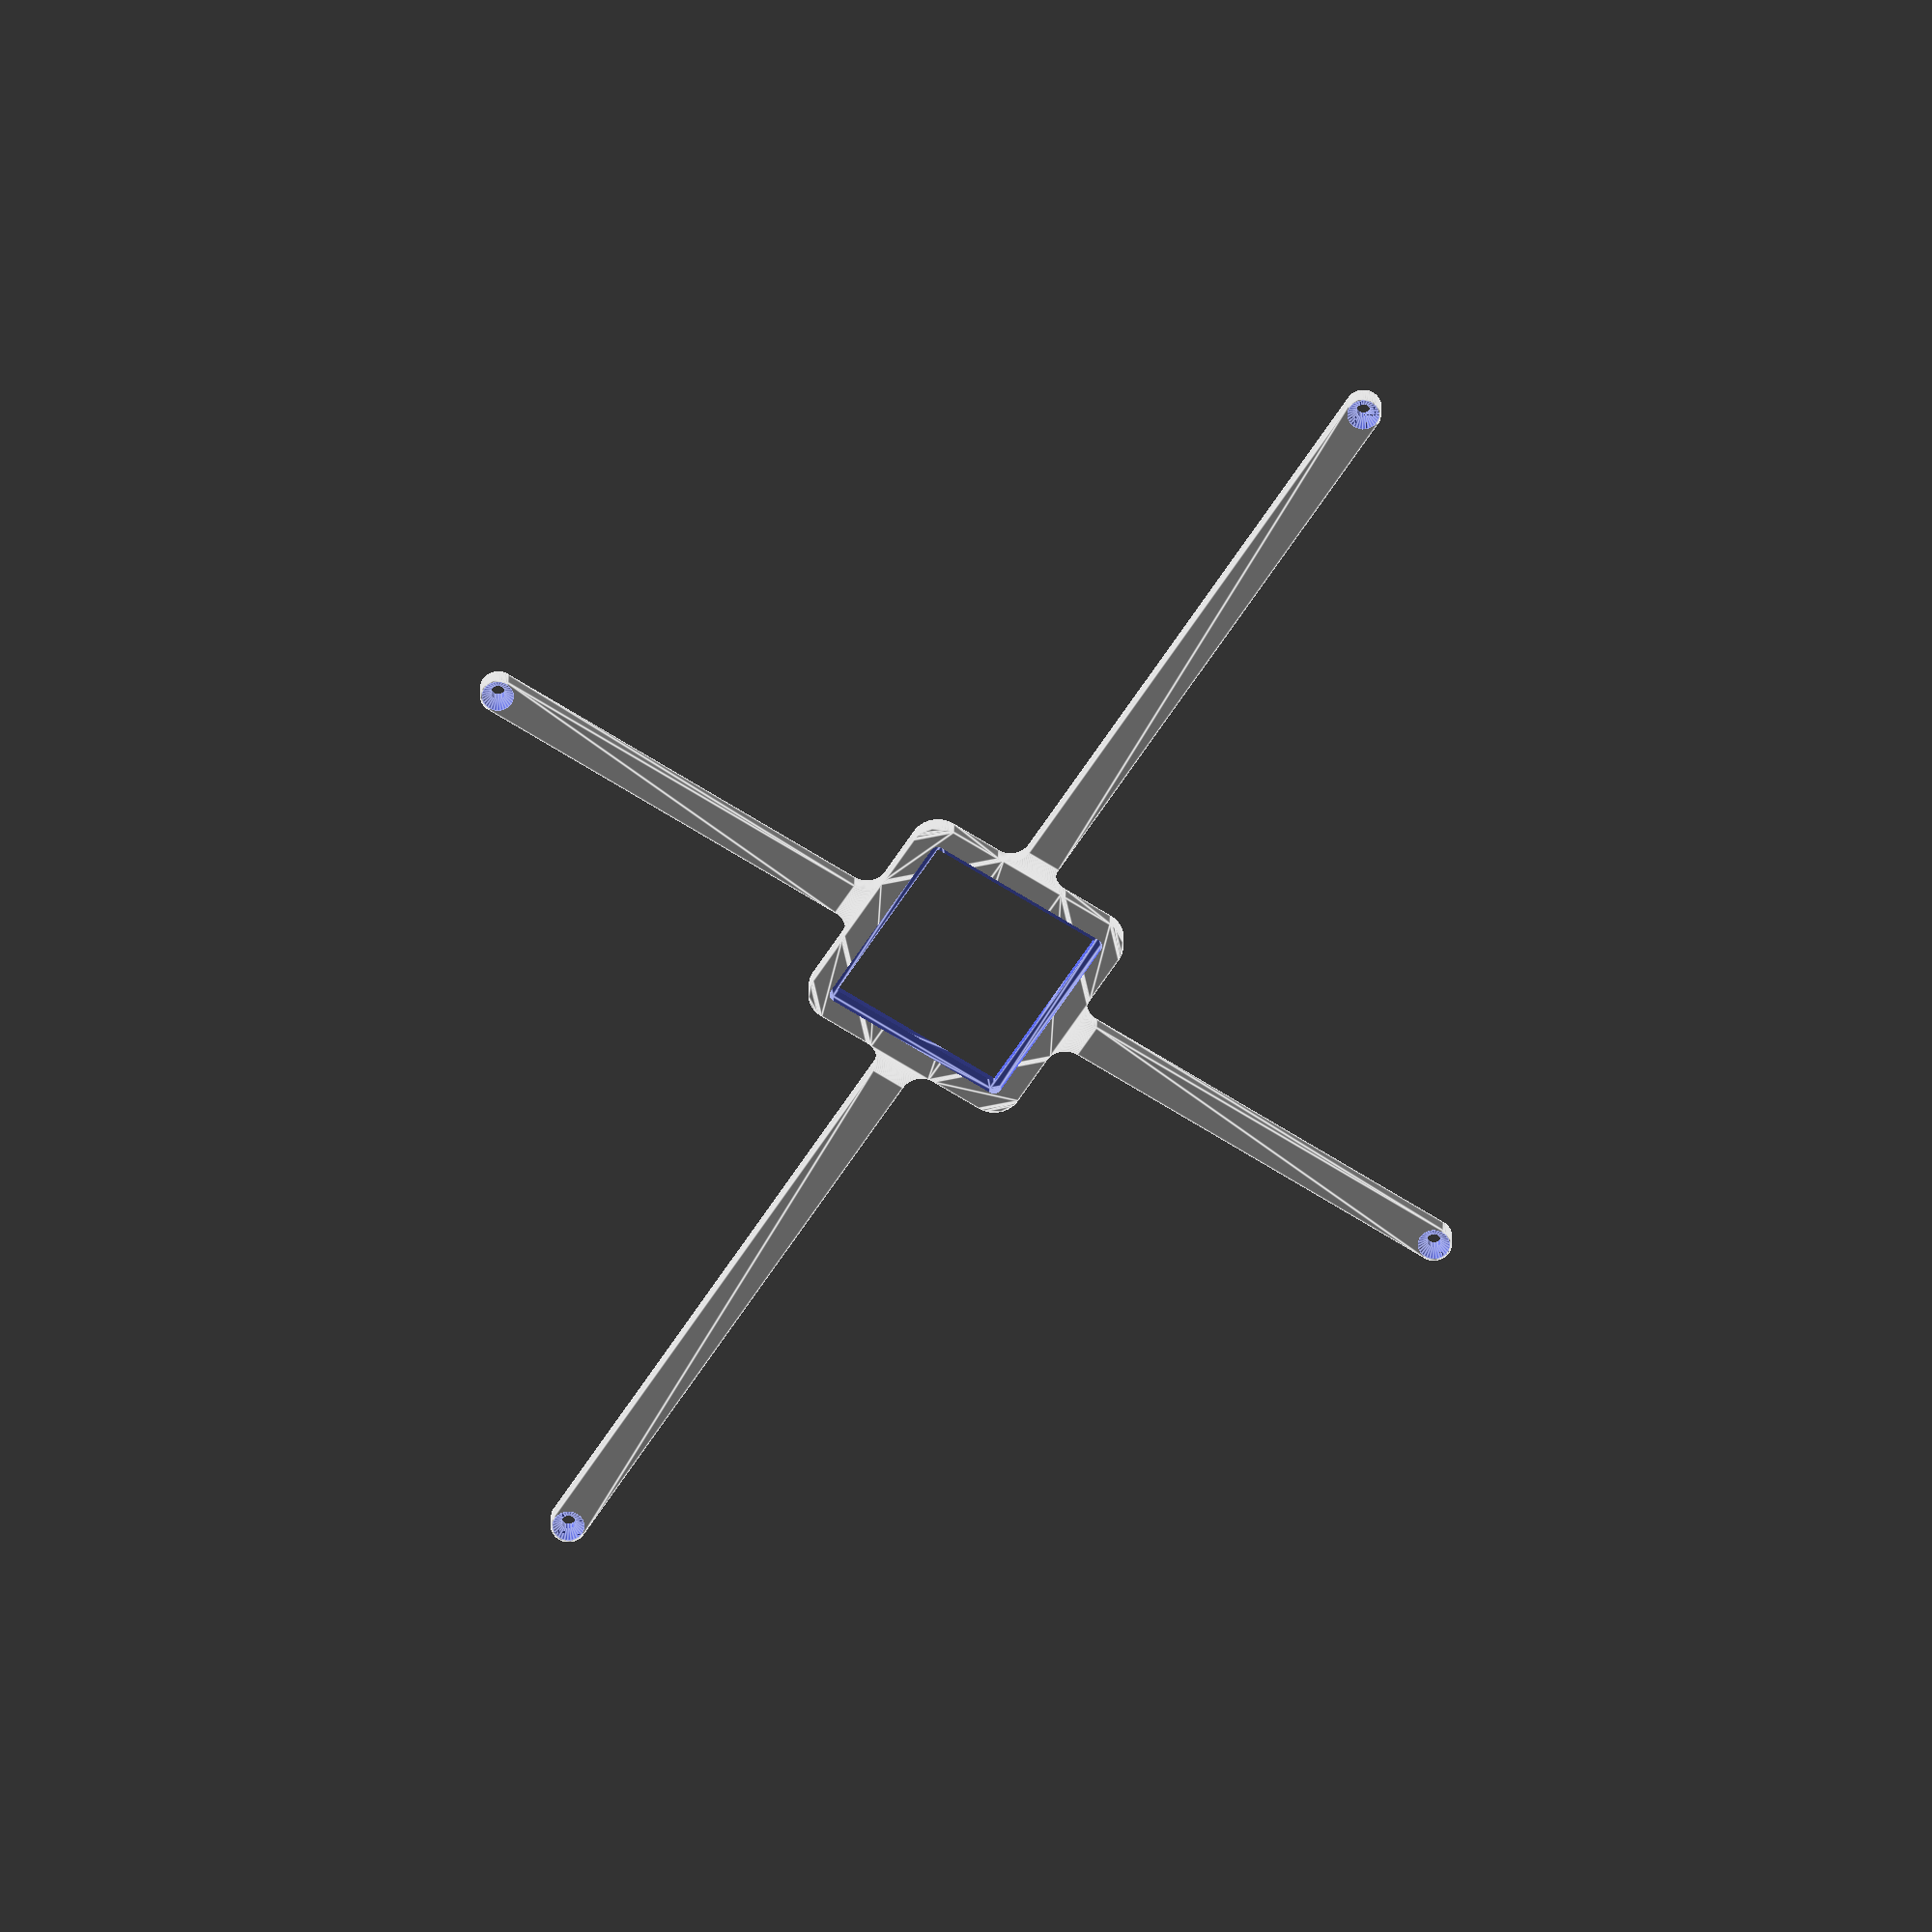
<openscad>
// Generated by SolidPython <Unknown> on 2023-06-02 11:34:54


scale(v = 0.0000010000) {
	translate(v = [-80000000, -60000000, 0]) {
		difference() {
			linear_extrude(convexity = 10, height = 2850000) {
				polygon(points = [[1976798.9681716673, 57556925.9855740145], [1976560.1787742025, 57556982.6943424493], [1810002.3230492559, 57598703.2653189674], [1809764.9972735390, 57598765.8171929643], [1774786.3900334053, 57608445.7014739141], [1774316.7002041657, 57608588.1803259328], [1739855.1956378163, 57619972.7236708030], [1739623.1145078831, 57620052.5648249090], [1577956.6114434330, 57677897.7645662799], [1577726.5596120053, 57677983.2772297561], [1543865.1785020798, 57691045.0532765836], [1543411.7157273786, 57691232.8837078959], [1510232.0331074691, 57705940.4254938811], [1510008.8953132175, 57706042.6301196814], [1354790.6817090288, 57779455.3777312338], [1354570.1193467844, 57779563.0276505202], [1322152.0679782748, 57795880.9034193531], [1321719.1993525240, 57796112.2765202150], [1290140.8771604020, 57814001.1750800163], [1289928.8316407679, 57814124.7588911057], [1142653.7437452329, 57902398.0494816601], [1142444.7949882934, 57902526.7999291644], [1111782.2769168532, 57921943.6253563240], [1111374.1712015469, 57922216.3128773049], [1081701.3259425079, 57943114.2883386686], [1081502.4148117611, 57943258.0611553788], [943588.7922301886, 58045541.7746813595], [943393.4693693074, 58045690.3857198954], [914781.7814058337, 58068019.1661622152], [914402.3688821010, 58068330.5419734195], [886920.7662767371, 58092036.3354087323], [886736.9051578053, 58092198.9126202464], [759512.9314667898, 58207508.0010064617], [759333.1155678893, 58207675.0414304957], [733047.8039082967, 58232700.7385261282], [732700.7385261522, 58233047.8039082736], [707675.0414305611, 58259333.1155678257], [707508.0010065268, 58259512.9314667284], [592198.9126202838, 58386736.9051577672], [592036.3354087683, 58386920.7662766948], [568330.5419734076, 58414402.3688821197], [568019.1661622069, 58414781.7814058512], [545690.3857199936, 58443393.4693691805], [545541.7746814529, 58443588.7922300622], [443258.0611553627, 58581502.4148117825], [443114.2883386534, 58581701.3259425312], [422216.3128773305, 58611374.1712015048], [421943.6253563494, 58611782.2769168094], [402526.7999290360, 58642444.7949884906], [402398.0494815300, 58642653.7437454313], [314124.7588911656, 58789928.8316406384], [314001.1750800809, 58790140.8771602735], [296112.2765202510, 58821719.1993524507], [295880.9034193836, 58822152.0679782033], [279563.0276504466, 58854570.1193469241], [279455.3777311670, 58854790.6817091703], [206042.6301197626, 59010008.8953130394], [205940.4254939618, 59010232.0331072882], [191232.8837078858, 59043411.7157274112], [191045.0532765736, 59043865.1785021126], [177983.2772298132, 59077726.5596118644], [177897.7645663303, 59077956.6114432886], [120052.5648249420, 59239623.1145077869], [119972.7236708419, 59239855.1956377253], [108588.1803259223, 59274316.7002042234], [108445.7014738983, 59274786.3900334612], [98765.8171929291, 59309764.9972736686], [98703.2653189380, 59310002.3230493888], [56982.6943424514, 59476560.1787741780], [56925.9855740115, 59476798.9681716412], [48974.0800460911, 59512210.4115569144], [48878.3249225871, 59512691.8050708771], [42673.5549846134, 59548450.7753325105], [42634.5663088549, 59548693.0894755572], [17440.4160025780, 59718538.2546601892], [17407.3857562386, 59718781.4526527524], [12964.6992424773, 59754801.8032992184], [12916.5900216775, 59755290.2644152120], [10246.6897530637, 59791485.2192668766], [10231.6397577989, 59791730.1881595999], [1806.5435617084, 59963226.9610165060], [1797.5099367981, 59963472.2254745513], [906.8279369440, 59999754.5877147615], [906.8279369440, 60000245.4122852236], [1797.5099367976, 60036527.7745254263], [1806.5435617080, 60036773.0389834717], [10231.6397578002, 60208269.8118404374], [10246.6897530650, 60208514.7807331607], [12916.5900216739, 60244709.7355847582], [12964.6992424737, 60245198.1967007518], [17407.3857562342, 60281218.5473472103], [17440.4160025735, 60281461.7453397736], [42634.5663088523, 60451306.9105244279], [42673.5549846107, 60451549.2246674746], [48878.3249225820, 60487308.1949291006], [48974.0800460863, 60487789.5884430632], [56925.9855740121, 60523201.0318283513], [56982.6943424519, 60523439.8212258145], [98703.2653189504, 60689997.6769506633], [98765.8171929414, 60690235.0027263835], [108445.7014738872, 60725213.6099665090], [108588.1803259112, 60725683.2997957468], [119972.7236708365, 60760144.8043622673], [120052.5648249368, 60760376.8854922056], [177897.7645663143, 60922043.3885566667], [177983.2772297970, 60922273.4403880909], [191045.0532765761, 60956134.8214978948], [191232.8837078882, 60956588.2842725962], [205940.4254938970, 60989767.9668925703], [206042.6301196979, 60989991.1046868190], [279455.3777311819, 61145209.3182908520], [279563.0276504611, 61145429.8806530982], [295880.9034193761, 61177847.9320217818], [296112.2765202441, 61178280.8006475344], [314001.1750800626, 61209859.1228396893], [314124.7588911472, 61210071.1683593243], [402398.0494815842, 61357346.2562546507], [402526.7999290898, 61357555.2050115913], [421943.6253563201, 61388217.7230831459], [422216.3128773010, 61388625.8287984505], [443114.2883386780, 61418298.6740575060], [443258.0611553878, 61418497.5851882547], [545541.7746814864, 61556411.2077699825], [545690.3857200269, 61556606.5306308642], [568019.1661621928, 61585218.2185941339], [568330.5419733933, 61585597.6311178580], [592036.3354086938, 61613079.2337232158], [592198.9126202095, 61613263.0948421508], [707508.0010065960, 61740487.0685333535], [707675.0414306308, 61740666.8844322562], [732700.7385261104, 61766952.1960916892], [733047.8039082544, 61767299.2614738345], [759333.1155677204, 61792324.9585693479], [759512.9314666212, 61792491.9989933819], [886736.9051579280, 61907801.0873798579], [886920.7662768601, 61907963.6645913720], [914402.3688820811, 61931669.4580265582], [914781.7814058124, 61931980.8338377625], [943393.4693692690, 61954309.6142800748], [943588.7922301514, 61954458.2253186107], [1081502.4148116906, 62056741.9388445616], [1081701.3259424362, 62056885.7116612718], [1111374.1712015858, 62077783.6871227175], [1111782.2769168930, 62078056.3746436983], [1142444.7949884038, 62097473.2000709027], [1142653.7437453428, 62097601.9505184069], [1289928.8316405378, 62185875.2411087677], [1290140.8771601731, 62185998.8249198571], [1321719.1993524591, 62203887.7234797478], [1322152.0679782100, 62204119.0965806097], [1354570.1193468913, 62220436.9723495245], [1354790.6817091343, 62220544.6222688109], [1510008.8953130469, 62293957.3698802441], [1510232.0331073012, 62294059.5745060444], [1543411.7157275521, 62308767.1162921712], [1543865.1785022507, 62308954.9467234835], [1577726.5596117484, 62322016.7227701470], [1577956.6114431762, 62322102.2354336232], [1739623.1145079294, 62379947.4351751059], [1739855.1956378636, 62380027.2763292119], [1774316.7002040860, 62391411.8196740374], [1774786.3900333240, 62391554.2985260561], [1809764.9972736062, 62401234.1828070506], [1810002.3230493239, 62401296.7346810475], [1976560.1787741866, 62443017.3056575507], [1976798.9681716501, 62443074.0144259855], [2012210.4115569084, 62451025.9199539050], [2012691.8050708750, 62451121.6750774086], [2048450.7753324106, 62457326.4450153634], [2048693.0894754597, 62457365.4336911216], [2218538.2546602474, 62482559.5839974210], [2218781.4526528083, 62482592.6142437607], [2254801.8032992263, 62487035.3007575199], [2255290.2644152236, 62487083.4099783227], [2291485.2192669585, 62489753.3102469370], [2291730.1881596795, 62489768.3602422029], [2463226.9610165451, 62498193.4564382955], [2463472.2254745904, 62498202.4900632054], [2536571.9748534304, 62499996.9881869629], [2536817.3871386596, 62500000.0000000000], [60009877.2753761709, 62500000.0000000000], [60156712.1984118074, 62503604.5950379968], [60303070.9542872086, 62514400.6654634774], [60448723.6765636429, 62532365.2153175622], [60593319.4750756249, 62557454.9664261714], [60736510.0058794096, 62589609.4753812701], [60877950.3104441836, 62628751.2791543528], [61017299.6466877759, 62674786.0817117840], [61154222.3098534197, 62727602.9811819792], [61288388.4412527084, 62787074.7370279506], [61419474.8229230568, 62853058.0765805542], [61547165.6562899277, 62925394.0401956961], [61671153.3229508474, 63003908.3642008826], [61791139.1257568449, 63088411.9007125422], [61906834.0083997399, 63178701.0733098164], [62017959.2517732158, 63274558.3674672619], [62124247.1454327479, 63375752.8545672521], [62225441.6325327381, 63482040.7482267842], [62321298.9266901836, 63593165.9916002601], [62411588.0992874578, 63708860.8742431551], [62496091.6357991174, 63828846.6770491526], [62574605.9598043039, 63952834.3437100723], [62646941.9234194458, 64080525.1770769432], [62712925.2629720494, 64211611.5587472916], [62772397.0188180208, 64345777.6901465803], [62825213.9182882160, 64482700.3533122241], [62871248.7208456472, 64622049.6895558164], [62910390.5246187299, 64763489.9941205904], [62942545.0335738286, 64906680.5249243751], [62967634.7846824378, 65051276.3234363571], [62985599.3345365226, 65196929.0457127914], [62996395.4049620032, 65343287.8015881926], [63000000.0000000000, 65490122.7246238291], [63000000.0000000000, 72986699.0100726783], [63000000.3931396753, 72986787.6815958172], [63000234.6951455474, 73013210.2337587029], [63000235.8745336756, 73013298.8983097672], [63001723.9522265494, 73097198.5614318103], [63001729.3612816930, 73097394.8333291262], [63003915.0701040998, 73155856.7243520319], [63003924.3316592574, 73156052.8522163332], [63011626.6455431134, 73291024.2271168530], [63011644.2825324908, 73291276.9599349052], [63017852.2176891863, 73366500.5269870758], [63017876.2514266893, 73366752.7319041044], [63031996.3930757120, 73497381.8534480780], [63032022.6580667645, 73497601.9736989588], [63040574.6309532821, 73563094.8978575468], [63040605.7688539624, 73563314.3818108141], [63053550.9799449816, 73647816.2567381263], [63053586.9754532725, 73648034.9965332747], [63065033.3687113374, 73713084.5118002295], [63065074.2041380405, 73713302.3999424726], [63090707.1644613892, 73842167.8225372434], [63090759.7337805480, 73842415.6559639573], [63107355.6611003652, 73916047.8411509544], [63107414.4918421283, 73916294.2633182555], [63141864.8788489997, 74052909.5989339352], [63141904.8107494935, 74053062.8245868087], [63154164.4941769317, 74098624.1225444824], [63154206.8472236842, 74098776.6967127025], [63155076.3974369094, 74101815.6350466907], [63155121.1610108837, 74101967.5194758475], [63168817.3379547149, 74147117.7846622020], [63168864.5008325055, 74147268.9412708431], [63211892.9735300541, 74281429.7761951983], [63211973.3956167400, 74281670.0202974826], [63236838.1331644878, 74352936.1996929944], [63236924.6154769510, 74353174.3293852806], [63281658.3348235115, 74471649.5426300168], [63281750.8218531311, 74471885.4050688744], [63310193.2184412554, 74541800.7365440428], [63310291.6508252770, 74542034.1803413332], [63362869.7740549669, 74662445.5035340637], [63362960.7303997278, 74662647.6661368012], [63390726.6697590575, 74722576.8907817602], [63390822.0850541517, 74722776.9874985367], [63428470.3643142357, 74799528.2247871757], [63428570.1916699484, 74799726.1572848856], [63458965.0708597004, 74858365.8253780156], [63459069.2612180859, 74858561.4963871688], [63522104.2302718088, 74973843.4918243587], [63522228.5809115022, 74974064.2221102715], [63560106.1675724089, 75039351.3719002008], [63560236.0700021833, 75039568.8812090904], [63626541.6168304831, 75147462.6079012156], [63626676.9876725376, 75147676.7566248626], [63667812.6985956281, 75210961.6425447315], [63667953.4509622753, 75211172.2932318747], [63747706.5985096171, 75327318.8151192516], [63747797.2608085573, 75327448.6342431456], [63775117.4831891209, 75365915.9860936552], [63775210.1896590889, 75366044.3534096032], [63777081.0514720678, 75368592.1249551624], [63777175.7788690701, 75368719.0082780570], [63805700.3222667873, 75406302.0115268677], [63805797.0468401760, 75406427.3790437132], [63892741.8515507355, 75517292.9734550714], [63892900.7055726945, 75517490.3318610787], [63940968.7846778855, 75575684.6895785928], [63941132.5873437747, 75575877.9604438692], [64024228.7919313833, 75671442.0885619968], [64024397.4381045699, 75671631.1478357166], [64075351.3180239573, 75727316.2052575499], [64075524.6994589865, 75727500.9315921664], [64166649.4316691384, 75822156.2482688129], [64166804.9383092299, 75822314.2370642722], [64213656.2416629791, 75868869.7386637032], [64213815.2122002095, 75869024.2415532917], [64275776.0742200390, 75927922.4328174144], [64275938.4305318668, 75928073.3738741577], [64324807.1580524445, 75972506.5464548916], [64324972.8203524798, 75972653.8515021503], [64424122.0395559818, 76058867.4126560986], [64424315.3104212508, 76059031.2153220028], [64482509.6681389213, 76107099.2944273204], [64482707.0265449286, 76107258.1484492719], [64582357.2524853423, 76185407.4559937268], [64582558.5717577189, 76185561.2594113797], [64643112.8456891105, 76230620.1476324946], [64643317.9966112003, 76230768.8017272204], [64746798.5196734518, 76303770.6040772349], [64747007.3705692589, 76303914.0134354979], [64809766.1187610254, 76345848.0452521294], [64809978.5355797186, 76345986.1178267002], [64917023.7227459922, 76413653.0204031616], [64917239.5691479668, 76413785.6675722599], [64982041.6907936409, 76452487.1989262551], [64982260.8282380104, 76452614.3355503529], [65092595.8960477784, 76514772.6383845657], [65092818.1838813126, 76514894.1828611046], [65159497.3328646719, 76550263.8674769551], [65159722.6284120455, 76550379.7417926937], [65285820.6581106111, 76613227.7011594176], [65285962.9298604950, 76613297.2094794959], [65328518.5551971570, 76633672.4508637041], [65328661.9096958116, 76633739.6977602094], [65331534.1299228668, 76635059.4002805352], [65331678.5312275290, 76635124.3688928932], [65374857.9744585678, 76654141.9237166792], [65375003.3863639683, 76654204.5977555066], [65504826.5727000833, 76708945.0707184523], [65505061.2445983961, 76709040.5382043123], [65575331.2429171428, 76736595.0448284745], [65575568.2579539940, 76736684.5368002951], [65699066.1040763333, 76781535.7106789798], [65699275.2959852740, 76781609.0695219040], [65761841.3794483393, 76802773.7702100426], [65762052.1460872963, 76802842.4739108384], [65843619.3082545325, 76828434.3361413032], [65843831.5460469425, 76828498.3509370536], [65907274.2207979560, 76846869.1531935334], [65907487.8254442737, 76846928.4476256073], [66034472.3926569596, 76880666.6379333735], [66034718.0498532280, 76880728.5853516757], [66108134.1093036532, 76898255.8701882511], [66108381.2569587082, 76898311.5745625198], [66246206.8744064867, 76927546.4555360675], [66246362.0268686563, 76927578.0841759294], [66292666.2598856613, 76936636.2138991058], [66292821.8937005997, 76936665.3819128275], [66295933.2111606374, 76937223.0264532268], [66296089.2873068079, 76937249.7265276164], [66342657.1165784001, 76944837.1494219750], [66342813.5959233716, 76944861.3748626113], [66486913.8395749480, 76966003.5205082595], [66487133.5163397342, 76966033.2676696777], [66552679.2913248017, 76974170.2656824142], [66552899.5735115781, 76974195.1360019147], [66637948.6550717950, 76982843.7822770625], [66638169.4344277680, 76982863.7635326684], [66704011.4492058232, 76988087.5978498012], [66704232.6172339097, 76988102.6802221686], [66843947.1477841511, 76996075.6683407575], [66844143.2756484374, 76996084.9298959225], [66902605.1666708067, 76998270.6387183219], [66902801.4385681301, 76998276.0477734655], [66986701.1016905606, 76999764.1254663467], [66986789.7662416324, 76999765.3048544675], [67013212.3184032217, 76999999.6068603247], [67013300.9899263531, 77000000.0000000000], [74509877.2753764838, 77000000.0000000000], [74656712.1984118074, 77003604.5950379819], [74803070.9542868882, 77014400.6654634476], [74948723.6765637845, 77032365.2153175920], [75093319.4750754833, 77057454.9664261490], [75236510.0058795214, 77089609.4753812999], [75377950.3104442209, 77128751.2791543752], [75517299.6466877759, 77174786.0817117989], [75654222.3098534793, 77227602.9811819941], [75788388.4412525743, 77287074.7370278984], [75919474.8229231089, 77353058.0765805990], [76047165.6562898904, 77425394.0401956737], [76171153.3229508549, 77503908.3642008752], [76291139.1257568747, 77588411.9007125646], [76406834.0083997250, 77678701.0733098239], [76517959.2517732978, 77774558.3674673140], [76624247.1454327404, 77875752.8545672596], [76725441.6325326860, 77982040.7482267022], [76821298.9266901761, 78093165.9916002750], [76911588.0992874354, 78208860.8742431253], [76996091.6357991248, 78328846.6770491451], [77074605.9598043263, 78452834.3437101096], [77146941.9234194010, 78580525.1770768911], [77212925.2629721016, 78711611.5587474257], [77272397.0188180059, 78845777.6901465207], [77325213.9182882011, 78982700.3533122241], [77371248.7208456248, 79122049.6895557791], [77410390.5246187001, 79263489.9941204786], [77442545.0335738510, 79406680.5249245167], [77467634.7846824080, 79551276.3234362155], [77485599.3345365524, 79696929.0457131118], [77496395.4049620181, 79843287.8015881926], [77500000.0000000000, 79990122.7246235162], [77500000.0000000000, 162463182.6128612757], [77500003.0118130445, 162463428.0251465142], [77501797.5099368095, 162536527.7745259404], [77501806.5435617119, 162536773.0389839709], [77510231.6397577673, 162708269.8118400574], [77510246.6897530407, 162708514.7807327807], [77512916.5900216699, 162744709.7355847061], [77512964.6992424577, 162745198.1967007220], [77517407.3857562095, 162781218.5473470688], [77517440.4160025567, 162781461.7453396022], [77542634.5663088709, 162951306.9105244875], [77542673.5549846292, 162951549.2246675491], [77548878.3249225765, 162987308.1949290633], [77548974.0800460726, 162987789.5884430408], [77556925.9855739772, 163023201.0318282247], [77556982.6943424195, 163023439.8212256730], [77598703.2653189152, 163189997.6769505441], [77598765.8171929121, 163190235.0027262568], [77608445.7014738917, 163225213.6099664867], [77608588.1803259104, 163225683.2997957468], [77619972.7236710638, 163260144.8043629527], [77620052.5648251623, 163260376.8854928613], [77677897.7645662725, 163422043.3885565996], [77677983.2772297561, 163422273.4403880537], [77691045.0532765239, 163456134.8214978278], [77691232.8837078363, 163456588.2842725217], [77705940.4254937321, 163489767.9668922126], [77706042.6301195323, 163489991.1046864688], [77779455.3777311891, 163645209.3182908893], [77779563.0276504755, 163645429.8806531131], [77795880.9034193456, 163677847.9320217073], [77796112.2765202075, 163678280.8006474674], [77814001.1750801057, 163709859.1228397489], [77814124.7588911951, 163710071.1683593690], [77902398.0494814366, 163857346.2562543750], [77902526.7999289334, 163857555.2050113380], [77921943.6253563911, 163888217.7230832577], [77922216.3128773719, 163888625.8287985623], [77943114.2883389145, 163918298.6740578413], [77943258.0611556321, 163918497.5851885676], [78045541.7746812850, 164056411.2077697217], [78045690.3857198209, 164056606.5306306183], [78068019.1661621928, 164085218.2185941339], [78068330.5419733971, 164085597.6311178505], [78092036.3354086727, 164113079.2337231934], [78092198.9126201868, 164113263.0948421359], [78207508.0010067821, 164240487.0685335696], [78207675.0414308161, 164240666.8844324648], [78232700.7385258526, 164266952.1960914433], [78233047.8039080054, 164267299.2614735961], [78259333.1155683994, 164292324.9585699737], [78259512.9314672947, 164292491.9989939928], [78386736.9051577449, 164407801.0873796940], [78386920.7662766725, 164407963.6645912230], [78414402.3688817471, 164431669.4580262899], [78414781.7814054787, 164431980.8338374794], [78443393.4693693519, 164454309.6142801046], [78443588.7922302336, 164454458.2253186703], [78581502.4148121029, 164556741.9388448596], [78581701.3259428442, 164556885.7116615474], [78611374.1712016463, 164577783.6871227622], [78611782.2769169658, 164578056.3746437430], [78642444.7949881703, 164597473.2000707686], [78642653.7437451035, 164597601.9505182803], [78789928.8316411078, 164685875.2411091030], [78790140.8771607429, 164685998.8249201775], [78821719.1993521005, 164703887.7234795392], [78822152.0679778457, 164704119.0965804160], [78854570.1193475723, 164720436.9723498821], [78854790.6817098260, 164720544.6222691536], [79010008.8953128606, 164793957.3698801398], [79010232.0331071019, 164794059.5745059550], [79043411.7157274783, 164808767.1162921488], [79043865.1785021871, 164808954.9467234612], [79077726.5596113950, 164822016.7227700055], [79077956.6114428192, 164822102.2354334891], [79239623.1145080924, 164879947.4351751804], [79239855.1956380308, 164880027.2763292789], [79274316.7002038062, 164891411.8196739554], [79274786.3900330514, 164891554.2985259891], [79309764.9972742051, 164901234.1828072071], [79310002.3230499178, 164901296.7346811891], [79476560.1787743568, 164943017.3056575954], [79476798.9681718200, 164943074.0144260228], [79512210.4115566313, 164951025.9199538529], [79512691.8050705940, 164951121.6750773787], [79548450.7753330022, 164957326.4450154901], [79548693.0894760489, 164957365.4336912334], [79718538.2546604574, 164982559.5839974582], [79718781.4526530206, 164982592.6142438054], [79754801.8032991290, 164987035.3007575274], [79755290.2644151300, 164987083.4099783301], [79791485.2192672193, 164989753.3102469742], [79791730.1881599426, 164989768.3602422178], [79963226.9610166103, 164998193.4564383030], [79963472.2254746556, 164998202.4900632203], [79999754.5877147615, 164999093.1720630527], [80000245.4122852087, 164999093.1720630527], [80036527.7745252848, 164998202.4900632203], [80036773.0389833301, 164998193.4564383030], [80208269.8118400425, 164989768.3602422178], [80208514.7807327658, 164989753.3102469742], [80244709.7355849594, 164987083.4099783301], [80245198.1967009604, 164987035.3007575274], [80281218.5473467708, 164982592.6142438352], [80281461.7453393340, 164982559.5839974880], [80451306.9105243832, 164957365.4336911440], [80451549.2246674299, 164957326.4450154006], [80487308.1949293017, 164951121.6750774086], [80487789.5884432644, 164951025.9199538827], [80523201.0318278074, 164943074.0144261122], [80523439.8212252706, 164943017.3056576848], [80689997.6769512445, 164901296.7346808910], [80690235.0027269572, 164901234.1828069091], [80725213.6099665165, 164891554.2985261381], [80725683.2997957617, 164891411.8196741045], [80760144.8043614924, 164880027.2763294280], [80760376.8854914308, 164879947.4351753294], [80922043.3885566145, 164822102.2354337275], [80922273.4403880388, 164822016.7227702439], [80956134.8214976639, 164808954.9467235208], [80956588.2842723727, 164808767.1162922084], [80989767.9668928683, 164794059.5745059550], [80989991.1046871096, 164793957.3698801398], [81145209.3182915002, 164720544.6222684681], [81145429.8806537390, 164720436.9723491967], [81177847.9320214689, 164704119.0965807736], [81178280.8006472290, 164703887.7234798968], [81209859.1228401512, 164685998.8249196410], [81210071.1683597863, 164685875.2411085665], [81357346.2562546879, 164597601.9505183995], [81357555.2050116211, 164597473.2000708878], [81388217.7230829448, 164578056.3746438026], [81388625.8287982494, 164577783.6871228218], [81418298.6740579605, 164556885.7116609812], [81418497.5851887167, 164556741.9388442934], [81556411.2077697515, 164454458.2253187001], [81556606.5306306332, 164454309.6142801344], [81585218.2185941190, 164431980.8338378072], [81585597.6311178505, 164431669.4580266178], [81613079.2337234616, 164407963.6645911038], [81613263.0948423892, 164407801.0873795748], [81740487.0685329437, 164292491.9989937842], [81740666.8844318390, 164292324.9585697651], [81766952.1960916519, 164267299.2614739239], [81767299.2614738047, 164266952.1960917711], [81792324.9585694969, 164240666.8844321072], [81792491.9989935309, 164240487.0685332119], [81907801.0873800665, 164113263.0948418677], [81907963.6645915806, 164113079.2337229252], [81931669.4580265880, 164085597.6311178803], [81931980.8338377923, 164085218.2185941637], [81954309.6142799258, 164056606.5306309462], [81954458.2253184617, 164056411.2077700496], [82056741.9388446063, 163918497.5851882398], [82056885.7116613239, 163918298.6740575135], [82077783.6871227622, 163888625.8287983537], [82078056.3746437281, 163888217.7230830491], [82097473.2000708133, 163857555.2050117552], [82097601.9505183250, 163857346.2562547922], [82185875.2411088347, 163710071.1683593392], [82185998.8249199241, 163709859.1228397191], [82203887.7234796584, 163678280.8006477356], [82204119.0965805203, 163677847.9320219755], [82220436.9723495096, 163645429.8806531429], [82220544.6222687960, 163645209.3182909191], [82293957.3698803931, 163489991.1046866477], [82294059.5745061934, 163489767.9668923914], [82308767.1162921041, 163456588.2842726111], [82308954.9467234164, 163456134.8214979172], [82322016.7227702141, 163422273.4403880835], [82322102.2354336977, 163422043.3885566294], [82379947.4351751506, 163260376.8854919970], [82380027.2763292491, 163260144.8043620884], [82391411.8196740448, 163225683.2997959554], [82391554.2985260636, 163225213.6099666953], [82401234.1828070283, 163190235.0027264953], [82401296.7346810251, 163189997.6769507825], [82443017.3056576401, 163023439.8212254643], [82443074.0144260824, 163023201.0318280160], [82451025.9199538678, 162987789.5884433091], [82451121.6750773638, 162987308.1949293315], [82457326.4450154006, 162951549.2246673107], [82457365.4336911589, 162951306.9105242491], [82482559.5839973390, 162781461.7453402579], [82482592.6142436862, 162781218.5473477244], [82487035.3007575572, 162745198.1967004836], [82487083.4099783450, 162744709.7355844676], [82489753.3102469146, 162708514.7807334363], [82489768.3602421880, 162708269.8118407130], [82498193.4564383030, 162536773.0389833748], [82498202.4900632054, 162536527.7745253444], [82499996.9881869555, 162463428.0251465142], [82500000.0000000000, 162463182.6128612757], [82500000.0000000000, 79990122.7246235162], [82503604.5950379819, 79843287.8015881777], [82514400.6654634476, 79696929.0457130969], [82532365.2153175920, 79551276.3234362006], [82557454.9664261490, 79406680.5249245018], [82589609.4753813297, 79263489.9941203892], [82628751.2791543454, 79122049.6895558387], [82674786.0817117989, 78982700.3533122092], [82727602.9811820090, 78845777.6901465058], [82787074.7370279729, 78711611.5587472767], [82853058.0765805244, 78580525.1770769954], [82925394.0401956886, 78452834.3437100947], [83003908.3642008901, 78328846.6770491302], [83088411.9007125795, 78208860.8742431253], [83178701.0733098388, 78093165.9916002601], [83274558.3674673289, 77982040.7482266873], [83375752.8545672596, 77875752.8545672446], [83482040.7482267022, 77774558.3674673140], [83593165.9916002750, 77678701.0733098239], [83708860.8742431402, 77588411.9007125646], [83828846.6770491451, 77503908.3642008752], [83952834.3437101096, 77425394.0401956737], [84080525.1770770103, 77353058.0765805095], [84211611.5587472916, 77287074.7370279580], [84345777.6901465207, 77227602.9811819941], [84482700.3533122241, 77174786.0817117840], [84622049.6895558536, 77128751.2791543305], [84763489.9941204041, 77089609.4753813148], [84906680.5249245167, 77057454.9664261490], [85051276.3234362155, 77032365.2153175920], [85196929.0457131118, 77014400.6654634476], [85343287.8015881926, 77003604.5950379819], [85490122.7246235162, 77000000.0000000000], [92986699.0100736469, 77000000.0000000000], [92986787.6815967709, 76999999.6068603247], [93013210.2337583750, 76999765.3048544675], [93013298.8983094543, 76999764.1254663467], [93097198.5614318401, 76998276.0477734655], [93097394.8333291709, 76998270.6387183219], [93155856.7243515551, 76996084.9298959225], [93156052.8522158414, 76996075.6683407575], [93291024.2271159589, 76988373.3544569463], [93291276.9599340111, 76988355.7174675763], [93366500.5269870907, 76982147.7823107988], [93366752.7319041193, 76982123.7485732883], [93492658.4950299263, 76968514.1706418842], [93492910.0101683587, 76968483.7555822879], [93567722.6015565097, 76958473.7771174759], [93567973.2654815167, 76958437.0002576709], [93697719.5520458072, 76937718.7252769470], [93697938.0594739616, 76937681.3450890779], [93762913.7736149132, 76925823.1864250749], [93763131.3987533003, 76925780.9718098491], [93846869.1519485563, 76908572.4260739088], [93847085.7878501862, 76908525.3977767825], [93911472.0622257441, 76893798.9920008183], [93911687.6024296880, 76893747.1731327921], [94039089.3390438855, 76861620.1859835982], [94039334.1917858422, 76861555.1315797120], [94112031.3006658256, 76841251.0960342288], [94112274.4268238693, 76841179.8597233444], [94233343.5281195194, 76804034.8127949983], [94233584.7716432661, 76803957.4403000921], [94305160.1917809546, 76779997.4166968614], [94305399.3978283852, 76779913.9576794505], [94437828.5164917111, 76731819.1802054644], [94437976.9161499441, 76731763.9516004473], [94482064.1622209251, 76714957.8085822612], [94482211.6687937528, 76714900.2371627241], [94485147.0443825275, 76713727.7040383369], [94485293.6208861321, 76713667.8042389452], [94528826.6154239029, 76695474.1213836372], [94528972.2251076549, 76695411.9082228690], [94662445.5035341680, 76637130.2259449810], [94662647.6661369205, 76637039.2696002275], [94722576.8907818645, 76609273.3302409202], [94722776.9874986410, 76609177.9149458110], [94799528.2247873843, 76571529.6356856823], [94799726.1572851092, 76571429.8083299845], [94858365.8253785074, 76541034.9291400760], [94858561.4963876456, 76540930.7387816757], [94973843.4918241054, 76477895.7697283328], [94974064.2221100181, 76477771.4190886468], [95039351.3719001561, 76439893.8324276209], [95039568.8812090456, 76439763.9299978465], [95159605.7605041713, 76365995.8698404878], [95159740.0049762279, 76365911.8991366923], [95199541.7308128327, 76340575.0814641118], [95199674.6288759261, 76340488.9956800640], [95202313.8879709244, 76338749.5776159018], [95202445.4063038975, 76338661.3983356953], [95241424.9164519608, 76312077.0138620138], [95241555.0220797509, 76311986.7631944418], [95356682.0033892393, 76230768.8017269075], [95356887.1543113142, 76230620.1476321816], [95417441.4282421023, 76185561.2594115138], [95417642.7475144863, 76185407.4559938610], [95521031.3546209782, 76104326.3748712689], [95521204.2651728541, 76104187.6495467871], [95572260.7732924968, 76062286.6670552939], [95572430.5662602186, 76062144.1429425627], [95637295.0463922024, 76006459.8132458925], [95637461.6383348405, 76006313.5603852272], [95686610.8058371246, 75962190.7920125276], [95686774.1148867309, 75962040.8822766244], [95782576.1022721678, 75872122.4469674677], [95782758.6174086779, 75871946.7393533587], [95836467.5002643466, 75818913.9249698371], [95836645.5056764632, 75818733.6501408219], [95934360.3108634204, 75717232.9312400818], [95934469.2223955989, 75717117.9924062192], [95966649.6249601990, 75682613.5955835134], [95966756.7029144466, 75682496.9466696978], [95968875.7197127789, 75680151.5188660473], [95968980.9372417778, 75680033.1891192943], [96000052.6658339202, 75644527.1418662965], [96000155.9965568483, 75644407.1609549969], [96091250.3052204549, 75536925.0414202362], [96091411.6466087699, 75536729.7111943960], [96138738.7292174846, 75477931.1504065245], [96138895.0705825537, 75477731.7956516743], [96215775.8523750752, 75377099.6576904356], [96215927.0933692902, 75376896.4063623101], [96260215.3337738812, 75315776.2357081175], [96260361.3773232847, 75315569.2182634622], [96332046.5490377545, 75211172.2932318449], [96332187.3014044017, 75210961.6425447017], [96373323.0123273730, 75147676.7566249967], [96373458.3831694275, 75147462.6079013497], [96439763.9299978465, 75039568.8812090456], [96439893.8324276209, 75039351.3719001561], [96477771.4190886468, 74974064.2221100181], [96477895.7697283328, 74973843.4918241054], [96540930.7387816757, 74858561.4963876456], [96541034.9291400760, 74858365.8253785074], [96571429.8083299845, 74799726.1572851092], [96571529.6356856823, 74799528.2247873843], [96609177.9149458110, 74722776.9874986410], [96609273.3302409202, 74722576.8907818645], [96637039.2696002275, 74662647.6661369205], [96637130.2259449810, 74662445.5035341680], [96695411.9082228690, 74528972.2251076549], [96695474.1213836372, 74528826.6154239029], [96713667.8042389452, 74485293.6208861321], [96713727.7040383369, 74485147.0443825275], [96714900.2371627241, 74482211.6687937528], [96714957.8085822612, 74482064.1622209251], [96731763.9516004473, 74437976.9161499441], [96731819.1802054644, 74437828.5164917111], [96779913.9576794505, 74305399.3978283852], [96779997.4166968614, 74305160.1917809546], [96803957.4403000921, 74233584.7716432661], [96804034.8127949983, 74233343.5281195194], [96841179.8597233444, 74112274.4268238693], [96841251.0960342288, 74112031.3006658256], [96861555.1315797120, 74039334.1917858422], [96861620.1859835982, 74039089.3390438855], [96893747.1731327921, 73911687.6024296880], [96893798.9920008183, 73911472.0622257441], [96908525.3977767825, 73847085.7878501862], [96908572.4260739088, 73846869.1519485563], [96925780.9718098491, 73763131.3987533003], [96925823.1864250749, 73762913.7736149132], [96937681.3450890779, 73697938.0594739616], [96937718.7252769470, 73697719.5520458072], [96958437.0002576709, 73567973.2654815167], [96958473.7771174759, 73567722.6015565097], [96968483.7555822879, 73492910.0101683587], [96968514.1706418842, 73492658.4950299263], [96982123.7485732883, 73366752.7319041193], [96982147.7823107988, 73366500.5269870907], [96988355.7174675763, 73291276.9599340111], [96988373.3544569463, 73291024.2271159589], [96996075.6683407575, 73156052.8522158414], [96996084.9298959225, 73155856.7243515551], [96998270.6387183219, 73097394.8333291709], [96998276.0477734655, 73097198.5614318401], [96999764.1254663467, 73013298.8983094543], [96999765.3048544675, 73013210.2337583750], [96999999.6068603247, 72986787.6815967709], [97000000.0000000000, 72986699.0100736469], [97000000.0000000000, 65490122.7246235311], [97003604.5950379819, 65343287.8015881777], [97014400.6654634476, 65196929.0457130745], [97032365.2153175920, 65051276.3234361932], [97057454.9664261490, 64906680.5249244943], [97089609.4753813148, 64763489.9941204265], [97128751.2791543603, 64622049.6895558015], [97174786.0817117989, 64482700.3533122092], [97227602.9811819941, 64345777.6901465654], [97287074.7370279729, 64211611.5587472841], [97353058.0765805691, 64080525.1770769283], [97425394.0401956439, 63952834.3437101692], [97503908.3642008901, 63828846.6770491451], [97588411.9007126391, 63708860.8742430508], [97678701.0733098388, 63593165.9916002527], [97774558.3674672693, 63482040.7482267767], [97875752.8545673341, 63375752.8545671701], [97982040.7482267022, 63274558.3674673215], [98093165.9916002750, 63178701.0733098164], [98208860.8742432445, 63088411.9007124826], [98328846.6770491451, 63003908.3642008752], [98452834.3437100053, 62925394.0401957333], [98580525.1770768911, 62853058.0765805915], [98711611.5587474257, 62787074.7370278984], [98845777.6901465207, 62727602.9811820015], [98982700.3533122241, 62674786.0817117840], [99122049.6895558536, 62628751.2791543379], [99263489.9941205531, 62589609.4753812775], [99406680.5249243677, 62557454.9664261714], [99551276.3234363496, 62532365.2153175622], [99696929.0457127988, 62514400.6654634774], [99843287.8015881926, 62503604.5950379968], [99990122.7246238291, 62500000.0000000000], [157463182.6128613353, 62500000.0000000000], [157463428.0251465738, 62499996.9881869629], [157536527.7745254040, 62498202.4900632054], [157536773.0389834344, 62498193.4564382955], [157708269.8118405044, 62489768.3602421954], [157708514.7807332277, 62489753.3102469295], [157744709.7355847955, 62487083.4099783227], [157745198.1967007816, 62487035.3007575199], [157781218.5473470390, 62482592.6142437831], [157781461.7453396022, 62482559.5839974433], [157951306.9105242789, 62457365.4336911663], [157951549.2246673405, 62457326.4450154081], [157987308.1949290633, 62451121.6750774160], [157987789.5884430408, 62451025.9199539125], [158023201.0318284035, 62443074.0144259706], [158023439.8212258518, 62443017.3056575358], [158189997.6769507825, 62401296.7346810251], [158190235.0027264953, 62401234.1828070283], [158225213.6099664867, 62391554.2985261157], [158225683.2997957468, 62391411.8196740970], [158260144.8043622375, 62380027.2763291746], [158260376.8854921460, 62379947.4351750687], [158422043.3885568678, 62322102.2354336008], [158422273.4403882921, 62322016.7227701247], [158456134.8214977384, 62308954.9467234835], [158456588.2842724621, 62308767.1162921712], [158489767.9668925107, 62294059.5745061338], [158489991.1046867669, 62293957.3698803335], [158645209.3182911277, 62220544.6222686917], [158645429.8806533515, 62220436.9723494053], [158677847.9320217073, 62204119.0965806544], [158678280.8006474674, 62203887.7234797925], [158709859.1228392720, 62185998.8249201626], [158710071.1683588922, 62185875.2411090732], [158857346.2562550902, 62097601.9505181387], [158857555.2050120533, 62097473.2000706345], [158888217.7230831981, 62078056.3746436611], [158888625.8287985027, 62077783.6871226802], [158918298.6740576029, 62056885.7116612718], [158918497.5851883292, 62056741.9388445616], [159056411.2077695131, 61954458.2253188565], [159056606.5306304097, 61954309.6142803207], [159085218.2185942233, 61931980.8338377327], [159085597.6311179399, 61931669.4580265284], [159113079.2337231934, 61907963.6645913273], [159113263.0948421359, 61907801.0873798132], [159240487.0685336888, 61792491.9989931136], [159240666.8844325840, 61792324.9585690722], [159266952.1960915625, 61767299.2614740059], [159267299.2614737153, 61766952.1960918680], [159292324.9585695863, 61740666.8844320253], [159292491.9989936054, 61740487.0685331225], [159407801.0873798728, 61613263.0948420763], [159407963.6645914018, 61613079.2337231487], [159431669.4580265284, 61585597.6311180070], [159431980.8338377178, 61585218.2185942680], [159454309.6142797470, 61556606.5306311548], [159454458.2253183126, 61556411.2077702805], [159556741.9388446808, 61418497.5851881802], [159556885.7116613686, 61418298.6740574315], [159577783.6871227920, 61388625.8287983239], [159578056.3746437728, 61388217.7230830118], [159597473.2000708282, 61357555.2050117254], [159597601.9505183399, 61357346.2562547922], [159685875.2411091924, 61210071.1683587581], [159685998.8249202669, 61209859.1228391230], [159703887.7234795392, 61178280.8006479144], [159704119.0965804160, 61177847.9320221692], [159720436.9723498225, 61145429.8806525469], [159720544.6222690940, 61145209.3182902932], [159793957.3698800802, 60989991.1046872810], [159794059.5745058954, 60989767.9668930322], [159808767.1162921786, 60956588.2842724249], [159808954.9467234910, 60956134.8214977235], [159822016.7227699459, 60922273.4403887987], [159822102.2354334295, 60922043.3885573745], [159879947.4351752400, 60760376.8854917511], [159880027.2763293386, 60760144.8043618128], [159891411.8196740448, 60725683.2997959554], [159891554.2985260785, 60725213.6099667102], [159901234.1828070581, 60690235.0027263984], [159901296.7346810400, 60689997.6769506857], [159943017.3056575060, 60523439.8212259784], [159943074.0144259334, 60523201.0318285227], [159951025.9199539125, 60487789.5884430483], [159951121.6750774384, 60487308.1949290782], [159957326.4450154603, 60451549.2246671841], [159957365.4336912036, 60451306.9105241299], [159982559.5839974582, 60281461.7453394905], [159982592.6142438054, 60281218.5473469347], [159987035.3007575274, 60245198.1967009157], [159987083.4099783301, 60244709.7355849221], [159989753.3102469742, 60208514.7807328254], [159989768.3602422178, 60208269.8118401021], [159998193.4564383030, 60036773.0389833823], [159998202.4900632203, 60036527.7745253295], [159999093.1720630527, 60000245.4122852162], [159999093.1720630527, 59999754.5877147689], [159998202.4900632203, 59963472.2254746854], [159998193.4564383030, 59963226.9610166326], [159989768.3602422178, 59791730.1881599203], [159989753.3102469742, 59791485.2192672044], [159987083.4099783301, 59755290.2644150928], [159987035.3007575274, 59754801.8032990918], [159982592.6142438054, 59718781.4526530802], [159982559.5839974582, 59718538.2546605244], [159957365.4336912036, 59548693.0894758850], [159957326.4450154603, 59548450.7753328308], [159951121.6750774384, 59512691.8050709367], [159951025.9199539125, 59512210.4115569666], [159943074.0144259334, 59476798.9681714922], [159943017.3056575060, 59476560.1787740365], [159901296.7346810400, 59310002.3230493292], [159901234.1828070581, 59309764.9972736165], [159891554.2985260785, 59274786.3900333047], [159891411.8196740448, 59274316.7002040595], [159880027.2763293386, 59239855.1956382021], [159879947.4351752400, 59239623.1145082638], [159822102.2354334295, 59077956.6114426404], [159822016.7227699459, 59077726.5596112162], [159808954.9467234910, 59043865.1785022914], [159808767.1162921786, 59043411.7157275900], [159794059.5745058954, 59010232.0331069827], [159793957.3698800802, 59010008.8953127339], [159720544.6222690940, 58854790.6817097217], [159720436.9723498225, 58854570.1193474680], [159704119.0965804160, 58822152.0679778457], [159703887.7234795392, 58821719.1993521005], [159685998.8249202669, 58790140.8771608919], [159685875.2411091924, 58789928.8316412568], [159597601.9505183399, 58642653.7437452227], [159597473.2000708282, 58642444.7949882895], [159578056.3746437728, 58611782.2769170031], [159577783.6871227920, 58611374.1712016910], [159556885.7116613686, 58581701.3259425834], [159556741.9388446808, 58581502.4148118347], [159454458.2253187895, 58443588.7922303900], [159454309.6142802238, 58443393.4693695083], [159431980.8338375986, 58414781.7814056501], [159431669.4580264091, 58414402.3688819259], [159407963.6645909548, 58386920.7662763670], [159407801.0873794258, 58386736.9051574320], [159292491.9989938140, 58259512.9314670935], [159292324.9585697949, 58259333.1155681908], [159267299.2614736557, 58233047.8039080873], [159266952.1960915029, 58232700.7385259420], [159240666.8844325244, 58207675.0414308980], [159240487.0685336292, 58207508.0010068640], [159113263.0948421359, 58092198.9126201943], [159113079.2337231934, 58092036.3354086801], [159085597.6311179399, 58068330.5419734791], [159085218.2185942233, 58068019.1661622748], [159056606.5306304097, 58045690.3857196867], [159056411.2077695131, 58045541.7746811509], [158918497.5851881206, 57943258.0611552969], [158918298.6740573943, 57943114.2883385867], [158888625.8287985027, 57922216.3128773198], [158888217.7230831981, 57921943.6253563389], [158857555.2050117850, 57902526.7999292016], [158857346.2562548220, 57902398.0494816974], [158710071.1683594882, 57814124.7588912398], [158709859.1228398681, 57814001.1750801504], [158678280.8006474972, 57796112.2765202075], [158677847.9320217371, 57795880.9034193382], [158645429.8806533813, 57779563.0276505947], [158645209.3182911575, 57779455.3777313158], [158489991.1046870053, 57706042.6301197782], [158489767.9668927491, 57705940.4254939780], [158456588.2842724621, 57691232.8837078288], [158456134.8214977682, 57691045.0532765165], [158422273.4403879642, 57677983.2772297338], [158422043.3885565102, 57677897.7645662576], [158260376.8854923248, 57620052.5648249835], [158260144.8043624163, 57619972.7236708775], [158225683.2997957766, 57608588.1803259179], [158225213.6099665165, 57608445.7014738992], [158190235.0027264953, 57598765.8171929717], [158189997.6769507825, 57598703.2653189749], [158023439.8212256432, 57556982.6943424046], [158023201.0318281949, 57556925.9855739698], [157987789.5884432793, 57548974.0800461322], [157987308.1949293017, 57548878.3249226287], [157951549.2246674895, 57542673.5549846292], [157951306.9105244279, 57542634.5663088709], [157781461.7453394532, 57517440.4160025418], [157781218.5473468900, 57517407.3857562020], [157745198.1967009008, 57512964.6992424950], [157744709.7355849147, 57512916.5900216922], [157708514.7807329595, 57510246.6897530556], [157708269.8118402362, 57510231.6397577897], [157536773.0389834344, 57501806.5435617045], [157536527.7745254040, 57501797.5099367946], [157463428.0251465738, 57500003.0118130371], [157463182.6128613353, 57500000.0000000000], [99990122.7246238291, 57500000.0000000000], [99843287.8015881926, 57496395.4049620032], [99696929.0457127988, 57485599.3345365226], [99551276.3234363496, 57467634.7846824378], [99406680.5249243677, 57442545.0335738286], [99263489.9941205531, 57410390.5246187225], [99122049.6895558536, 57371248.7208456621], [98982700.3533122241, 57325213.9182882160], [98845777.6901465207, 57272397.0188179985], [98711611.5587474257, 57212925.2629721016], [98580525.1770768911, 57146941.9234194085], [98452834.3437100053, 57074605.9598042667], [98328846.6770491451, 56996091.6357991248], [98208860.8742432296, 56911588.0992875099], [98093165.9916002750, 56821298.9266901836], [97982040.7482267022, 56725441.6325326711], [97875752.8545673341, 56624247.1454328224], [97774558.3674672544, 56517959.2517732158], [97678701.0733098239, 56406834.0083997399], [97588411.9007126242, 56291139.1257569417], [97503908.3642008752, 56171153.3229508474], [97425394.0401956290, 56047165.6562898159], [97353058.0765805691, 55919474.8229230568], [97287074.7370279580, 55788388.4412527084], [97227602.9811819792, 55654222.3098534271], [97174786.0817117989, 55517299.6466877759], [97128751.2791543603, 55377950.3104441836], [97089609.4753812999, 55236510.0058795586], [97057454.9664261490, 55093319.4750754833], [97032365.2153175920, 54948723.6765637919], [97014400.6654634476, 54803070.9542869031], [97003604.5950379819, 54656712.1984118074], [97000000.0000000000, 54509877.2753764689], [97000000.0000000000, 47013300.9899263531], [96999999.6068603247, 47013212.3184032217], [96999765.3048544675, 46986789.7662416324], [96999764.1254663467, 46986701.1016905606], [96998276.0477734655, 46902801.4385681301], [96998270.6387183219, 46902605.1666708067], [96996084.9298959225, 46844143.2756484374], [96996075.6683407575, 46843947.1477841511], [96988102.6802221686, 46704232.6172339097], [96988087.5978498012, 46704011.4492058232], [96982863.7635326684, 46638169.4344277680], [96982843.7822770625, 46637948.6550717950], [96974195.1360019147, 46552899.5735115781], [96974170.2656824142, 46552679.2913248017], [96966033.2676696777, 46487133.5163397342], [96966003.5205082595, 46486913.8395749480], [96944861.3748626113, 46342813.5959233716], [96944837.1494219750, 46342657.1165784001], [96937249.7265276164, 46296089.2873068079], [96937223.0264532268, 46295933.2111606374], [96936665.3819128275, 46292821.8937005997], [96936636.2138991058, 46292666.2598856613], [96927578.0841759294, 46246362.0268686563], [96927546.4555360675, 46246206.8744064867], [96898311.5745625198, 46108381.2569587082], [96898255.8701882511, 46108134.1093036532], [96880728.5853516757, 46034718.0498532280], [96880666.6379333735, 46034472.3926569596], [96846928.4476256073, 45907487.8254442737], [96846869.1531935334, 45907274.2207979560], [96828498.3509370536, 45843831.5460469425], [96828434.3361413032, 45843619.3082545325], [96802842.4739108384, 45762052.1460872963], [96802773.7702100426, 45761841.3794483393], [96781609.0695219040, 45699275.2959852740], [96781535.7106789798, 45699066.1040763333], [96736684.5368002951, 45575568.2579539940], [96736595.0448284745, 45575331.2429171428], [96709040.5382043123, 45505061.2445983961], [96708945.0707184523, 45504826.5727000833], [96654204.5977555066, 45375003.3863639683], [96654141.9237166792, 45374857.9744585678], [96635124.3688928932, 45331678.5312275290], [96635059.4002805352, 45331534.1299228668], [96633739.6977602094, 45328661.9096958116], [96633672.4508637041, 45328518.5551971570], [96613297.2094794959, 45285962.9298604950], [96613227.7011594176, 45285820.6581106111], [96550379.7417926937, 45159722.6284120455], [96550263.8674769551, 45159497.3328646719], [96514894.1828611046, 45092818.1838813126], [96514772.6383845657, 45092595.8960477784], [96452614.3355503529, 44982260.8282380104], [96452487.1989262551, 44982041.6907936409], [96413785.6675722599, 44917239.5691479668], [96413653.0204031616, 44917023.7227459922], [96345986.1178267002, 44809978.5355797186], [96345848.0452521294, 44809766.1187610254], [96303914.0134354979, 44747007.3705692589], [96303770.6040772349, 44746798.5196734518], [96228030.1369581521, 44639435.9217353314], [96227900.3474623710, 44639256.2067905292], [96188639.1142816246, 44586142.9793963954], [96188505.3729702681, 44585966.1856288761], [96136177.8457176983, 44518364.5935760438], [96136040.2183149457, 44518190.8078671470], [96094463.4456821233, 44466869.9414239079], [96094321.9998219311, 44466699.2491767630], [96009371.2652133256, 44366465.9289428294], [96009205.0273586363, 44366274.7486185730], [95958960.5904878974, 44309948.7327591255], [95958789.5628665090, 44309761.8250454366], [95872122.4469673336, 44217423.8977276906], [95871946.7393532246, 44217241.3825911805], [95818913.9249700606, 44163532.4997358769], [95818733.6501410455, 44163354.4943237677], [95727500.9315926731, 44075524.6994594634], [95727316.2052580565, 44075351.3180244341], [95671631.1478354186, 44024397.4381043091], [95671442.0885616988, 44024228.7919311225], [95575877.9604438692, 43941132.5873437747], [95575684.6895785928, 43940968.7846778855], [95517490.3318610787, 43892900.7055726945], [95517292.9734550714, 43892741.8515507355], [95406427.3790437132, 43805797.0468401760], [95406302.0115268677, 43805700.3222667873], [95368719.0082780570, 43777175.7788690701], [95368592.1249551624, 43777081.0514720678], [95366044.3534096032, 43775210.1896590889], [95365915.9860936552, 43775117.4831891209], [95327448.6342431456, 43747797.2608085573], [95327318.8151192516, 43747706.5985096171], [95211172.2932318747, 43667953.4509622753], [95210961.6425447315, 43667812.6985956281], [95147676.7566248626, 43626676.9876725376], [95147462.6079012156, 43626541.6168304831], [95039568.8812090904, 43560236.0700021833], [95039351.3719002008, 43560106.1675724089], [94974064.2221102715, 43522228.5809115022], [94973843.4918243587, 43522104.2302718088], [94858561.4963871688, 43459069.2612180859], [94858365.8253780156, 43458965.0708597004], [94799726.1572848856, 43428570.1916699484], [94799528.2247871757, 43428470.3643142357], [94722776.9874985367, 43390822.0850541517], [94722576.8907817602, 43390726.6697590575], [94662647.6661368012, 43362960.7303997278], [94662445.5035340637, 43362869.7740549669], [94542034.1803413332, 43310291.6508252770], [94541800.7365440428, 43310193.2184412554], [94471885.4050688744, 43281750.8218531311], [94471649.5426300168, 43281658.3348235115], [94353174.3293852806, 43236924.6154769510], [94352936.1996929944, 43236838.1331644878], [94281670.0202974826, 43211973.3956167400], [94281429.7761951983, 43211892.9735300541], [94147268.9412708431, 43168864.5008325055], [94147117.7846622020, 43168817.3379547149], [94101967.5194758475, 43155121.1610108837], [94101815.6350466907, 43155076.3974369094], [94098776.6967127025, 43154206.8472236842], [94098624.1225444824, 43154164.4941769317], [94053062.8245868087, 43141904.8107494935], [94052909.5989339352, 43141864.8788489997], [93916294.2633182555, 43107414.4918421283], [93916047.8411509544, 43107355.6611003652], [93842415.6559639573, 43090759.7337805480], [93842167.8225372434, 43090707.1644613892], [93713302.3999424726, 43065074.2041380405], [93713084.5118002295, 43065033.3687113374], [93648034.9965332747, 43053586.9754532725], [93647816.2567381263, 43053550.9799449816], [93563314.3818108141, 43040605.7688539624], [93563094.8978575468, 43040574.6309532821], [93497601.9736989588, 43032022.6580667645], [93497381.8534480780, 43031996.3930757120], [93366752.7319041044, 43017876.2514266893], [93366500.5269870758, 43017852.2176891863], [93291276.9599349052, 43011644.2825324908], [93291024.2271168530, 43011626.6455431134], [93156052.8522163332, 43003924.3316592574], [93155856.7243520319, 43003915.0701040998], [93097394.8333291262, 43001729.3612816930], [93097198.5614318103, 43001723.9522265494], [93013298.8983097672, 43000235.8745336756], [93013210.2337587029, 43000234.6951455474], [92986787.6815958172, 43000000.3931396753], [92986699.0100726783, 43000000.0000000000], [85490122.7246238291, 43000000.0000000000], [85343287.8015881926, 42996395.4049620032], [85196929.0457127988, 42985599.3345365226], [85051276.3234363496, 42967634.7846824378], [84906680.5249243677, 42942545.0335738286], [84763489.9941205531, 42910390.5246187225], [84622049.6895558536, 42871248.7208456621], [84482700.3533122241, 42825213.9182882160], [84345777.6901465207, 42772397.0188179985], [84211611.5587474257, 42712925.2629721016], [84080525.1770768911, 42646941.9234194085], [83952834.3437100053, 42574605.9598042667], [83828846.6770491451, 42496091.6357991248], [83708860.8742432296, 42411588.0992875099], [83593165.9916002750, 42321298.9266901836], [83482040.7482267022, 42225441.6325326711], [83375752.8545673341, 42124247.1454328224], [83274558.3674672544, 42017959.2517732158], [83178701.0733098239, 41906834.0083997399], [83088411.9007126242, 41791139.1257569417], [83003908.3642008752, 41671153.3229508474], [82925394.0401956290, 41547165.6562898159], [82853058.0765805691, 41419474.8229230568], [82787074.7370279580, 41288388.4412527084], [82727602.9811819792, 41154222.3098534271], [82674786.0817117989, 41017299.6466877759], [82628751.2791543603, 40877950.3104441836], [82589609.4753812999, 40736510.0058795586], [82557454.9664261490, 40593319.4750754833], [82532365.2153175920, 40448723.6765637919], [82514400.6654634476, 40303070.9542869031], [82503604.5950379819, 40156712.1984118074], [82500000.0000000000, 40009877.2753764689], [82500000.0000000000, -42463182.6128612533], [82499996.9881869555, -42463428.0251464844], [82498202.4900632054, -42536527.7745253220], [82498193.4564383030, -42536773.0389833674], [82489768.3602421880, -42708269.8118406832], [82489753.3102469146, -42708514.7807334065], [82487083.4099783301, -42744709.7355846092], [82487035.3007575423, -42745198.1967006028], [82482592.6142437309, -42781218.5473475158], [82482559.5839973837, -42781461.7453400791], [82457365.4336911738, -42951306.9105242863], [82457326.4450154155, -42951549.2246673331], [82451121.6750774384, -42987308.1949290186], [82451025.9199539423, -42987789.5884429887], [82443074.0144259781, -43023201.0318284333], [82443017.3056575358, -43023439.8212258965], [82401296.7346810699, -43189997.6769505814], [82401234.1828070730, -43190235.0027262941], [82391554.2985260934, -43225213.6099665537], [82391411.8196740746, -43225683.2997957915], [82380027.2763291746, -43260144.8043622524], [82379947.4351750761, -43260376.8854921907], [82322102.2354336828, -43422043.3885566816], [82322016.7227701992, -43422273.4403881058], [82308954.9467234313, -43456134.8214978799], [82308767.1162921190, -43456588.2842725813], [82294059.5745060146, -43489767.9668927714], [82293957.3698802143, -43489991.1046870202], [82220544.6222687662, -43645209.3182909861], [82220436.9723494798, -43645429.8806532323], [82204119.0965806693, -43677847.9320216924], [82203887.7234798074, -43678280.8006474450], [82185998.8249198943, -43709859.1228397787], [82185875.2411088049, -43710071.1683594137], [82097601.9505184740, -43857346.2562545687], [82097473.2000709772, -43857555.2050115094], [82078056.3746436983, -43888217.7230831385], [82077783.6871227175, -43888625.8287984431], [82056885.7116613090, -43918298.6740575358], [82056741.9388445914, -43918497.5851882845], [81954458.2253186852, -44056411.2077697515], [81954309.6142801493, -44056606.5306306332], [81931980.8338377029, -44085218.2185942605], [81931669.4580264986, -44085597.6311179847], [81907963.6645914912, -44113079.2337230071], [81907801.0873799771, -44113263.0948419422], [81792491.9989932328, -44240487.0685335398], [81792324.9585691988, -44240666.8844324425], [81767299.2614738792, -44266952.1960917115], [81766952.1960917264, -44267299.2614738569], [81740666.8844323307, -44292324.9585693032], [81740487.0685334355, -44292491.9989933372], [81613263.0948419869, -44407801.0873799399], [81613079.2337230593, -44407963.6645914540], [81585597.6311181039, -44431669.4580264166], [81585218.2185943723, -44431980.8338376209], [81556606.5306306928, -44454309.6142800972], [81556411.2077698112, -44454458.2253186330], [81418497.5851881951, -44556741.9388446361], [81418298.6740574539, -44556885.7116613463], [81388625.8287982792, -44577783.6871228144], [81388217.7230829597, -44578056.3746437952], [81357555.2050117552, -44597473.2000708058], [81357346.2562548220, -44597601.9505183101], [81210071.1683593690, -44685875.2411088198], [81209859.1228397340, -44685998.8249199092], [81178280.8006475419, -44703887.7234797478], [81177847.9320217967, -44704119.0965806097], [81145429.8806530684, -44720436.9723495543], [81145209.3182908148, -44720544.6222688407], [80989991.1046867669, -44793957.3698803261], [80989767.9668925256, -44794059.5745061263], [80956588.2842726707, -44808767.1162920892], [80956134.8214979619, -44808954.9467234015], [80922273.4403880239, -44822016.7227702290], [80922043.3885565996, -44822102.2354337052], [80760376.8854922503, -44879947.4351750463], [80760144.8043623120, -44880027.2763291523], [80725683.2997958213, -44891411.8196740672], [80725213.6099665910, -44891554.2985260859], [80690235.0027264357, -44901234.1828070432], [80689997.6769507080, -44901296.7346810400], [80523439.8212259412, -44943017.3056575134], [80523201.0318284780, -44943074.0144259483], [80487789.5884428769, -44951025.9199539423], [80487308.1949289143, -44951121.6750774458], [80451549.2246677727, -44957326.4450153336], [80451306.9105247259, -44957365.4336910918], [80281461.7453396618, -44982559.5839974359], [80281218.5473470986, -44982592.6142437756], [80245198.1967008114, -44987035.3007575125], [80244709.7355848104, -44987083.4099783152], [80208514.7807330340, -44989753.3102469370], [80208269.8118403107, -44989768.3602422029], [80036773.0389834344, -44998193.4564382955], [80036527.7745253891, -44998202.4900632054], [80000245.4122852087, -44999093.1720630601], [79999754.5877147615, -44999093.1720630601], [79963472.2254746109, -44998202.4900632054], [79963226.9610165656, -44998193.4564382955], [79791730.1881597042, -44989768.3602422029], [79791485.2192669809, -44989753.3102469370], [79755290.2644151300, -44987083.4099783152], [79754801.8032991290, -44987035.3007575125], [79718781.4526530951, -44982592.6142437980], [79718538.2546605319, -44982559.5839974582], [79548693.0894755125, -44957365.4336911291], [79548450.7753324658, -44957326.4450153708], [79512691.8050708622, -44951121.6750774011], [79512210.4115568995, -44951025.9199538976], [79476798.9681715369, -44943074.0144259557], [79476560.1787740737, -44943017.3056575209], [79310002.3230494410, -44901296.7346810773], [79309764.9972737283, -44901234.1828070804], [79274786.3900334686, -44891554.2985261008], [79274316.7002042234, -44891411.8196740821], [79239855.1956377327, -44880027.2763291672], [79239623.1145077944, -44879947.4351750612], [79077956.6114433259, -44822102.2354336828], [79077726.5596119016, -44822016.7227702066], [79043865.1785019934, -44808954.9467233866], [79043411.7157272995, -44808767.1162920743], [79010232.0331073999, -44794059.5745060965], [79010008.8953131437, -44793957.3698802963], [78854790.6817093194, -44720544.6222689077], [78854570.1193470657, -44720436.9723496214], [78822152.0679782033, -44704119.0965806097], [78821719.1993524581, -44703887.7234797478], [78790140.8771604151, -44685998.8249199986], [78789928.8316407800, -44685875.2411089092], [78642653.7437453121, -44597601.9505183846], [78642444.7949883789, -44597473.2000708804], [78611782.2769168913, -44578056.3746436909], [78611374.1712015867, -44577783.6871227100], [78581701.3259424269, -44556885.7116612718], [78581502.4148116708, -44556741.9388445616], [78443588.7922301441, -44454458.2253186032], [78443393.4693692625, -44454309.6142800674], [78414781.7814057767, -44431980.8338377327], [78414402.3688820451, -44431669.4580265284], [78386920.7662768513, -44407963.6645913720], [78386736.9051579237, -44407801.0873798579], [78259512.9314669520, -44292491.9989936873], [78259333.1155680418, -44292324.9585696533], [78233047.8039082885, -44267299.2614738569], [78232700.7385261506, -44266952.1960917115], [78207675.0414305925, -44240666.8844322041], [78207508.0010065585, -44240487.0685333014], [78092198.9126201868, -44113263.0948421210], [78092036.3354086727, -44113079.2337231860], [78068330.5419733524, -44085597.6311177984], [78068019.1661621481, -44085218.2185940742], [78045690.3857200295, -44056606.5306308717], [78045541.7746814936, -44056411.2077699900], [77943258.0611554235, -43918497.5851882920], [77943114.2883387059, -43918298.6740575433], [77922216.3128772974, -43888625.8287984505], [77921943.6253563166, -43888217.7230831459], [77902526.7999290377, -43857555.2050115168], [77902398.0494815409, -43857346.2562545761], [77814124.7588909864, -43710071.1683590338], [77814001.1750798970, -43709859.1228393987], [77796112.2765202820, -43678280.8006476313], [77795880.9034194201, -43677847.9320218787], [77779563.0276505351, -43645429.8806532547], [77779455.3777312487, -43645209.3182910085], [77706042.6301197857, -43489991.1046870202], [77705940.4254939854, -43489767.9668927714], [77691232.8837078214, -43456588.2842724547], [77691045.0532765090, -43456134.8214977533], [77677983.2772299200, -43422273.4403884336], [77677897.7645664364, -43422043.3885570094], [77620052.5648249239, -43260376.8854921982], [77619972.7236708254, -43260144.8043622598], [77608588.1803259254, -43225683.2997957990], [77608445.7014739066, -43225213.6099665612], [77598765.8171929270, -43190235.0027263016], [77598703.2653189301, -43189997.6769505888], [77556982.6943424642, -43023439.8212259039], [77556925.9855740219, -43023201.0318284407], [77548974.0800460577, -42987789.5884429961], [77548878.3249225616, -42987308.1949290261], [77542673.5549845845, -42951549.2246673405], [77542634.5663088262, -42951306.9105242938], [77517440.4160026163, -42781461.7453400865], [77517407.3857562691, -42781218.5473475233], [77512964.6992424577, -42745198.1967006102], [77512916.5900216699, -42744709.7355846167], [77510246.6897530854, -42708514.7807334140], [77510231.6397578120, -42708269.8118406907], [77501806.5435616970, -42536773.0389833748], [77501797.5099367946, -42536527.7745253295], [77500003.0118130445, -42463428.0251464918], [77500000.0000000000, -42463182.6128612608], [77500000.0000000000, 40009877.2753764689], [77496395.4049620181, 40156712.1984118074], [77485599.3345365524, 40303070.9542869031], [77467634.7846824080, 40448723.6765637919], [77442545.0335738510, 40593319.4750754833], [77410390.5246187001, 40736510.0058795586], [77371248.7208456397, 40877950.3104441836], [77325213.9182882011, 41017299.6466877759], [77272397.0188180208, 41154222.3098534271], [77212925.2629720420, 41288388.4412527084], [77146941.9234194309, 41419474.8229230568], [77074605.9598043710, 41547165.6562898159], [76996091.6357991248, 41671153.3229508474], [76911588.0992873758, 41791139.1257569417], [76821298.9266901761, 41906834.0083997399], [76725441.6325327456, 42017959.2517732158], [76624247.1454326659, 42124247.1454328224], [76517959.2517732978, 42225441.6325326711], [76406834.0083997250, 42321298.9266901836], [76291139.1257567704, 42411588.0992875099], [76171153.3229508549, 42496091.6357991174], [76047165.6562899947, 42574605.9598042667], [75919474.8229231089, 42646941.9234194085], [75788388.4412525743, 42712925.2629721016], [75654222.3098534793, 42772397.0188179985], [75517299.6466877759, 42825213.9182882160], [75377950.3104441464, 42871248.7208456621], [75236510.0058794469, 42910390.5246187225], [75093319.4750756323, 42942545.0335738286], [74948723.6765636504, 42967634.7846824378], [74803070.9542872012, 42985599.3345365226], [74656712.1984118074, 42996395.4049620032], [74509877.2753761709, 43000000.0000000000], [67013300.9899273217, 43000000.0000000000], [67013212.3184041902, 43000000.3931396753], [66986789.7662413120, 43000234.6951455474], [66986701.1016902402, 43000235.8745336756], [66902801.4385681674, 43001723.9522265494], [66902605.1666708440, 43001729.3612816930], [66844143.2756479755, 43003915.0701040998], [66843947.1477836818, 43003924.3316592574], [66708975.7728832215, 43011626.6455431059], [66708723.0400651768, 43011644.2825324833], [66633499.4730128497, 43017852.2176891938], [66633247.2680958137, 43017876.2514266968], [66502618.1465519294, 43031996.3930757120], [66502398.0263010561, 43032022.6580667645], [66436905.1021425650, 43040574.6309532672], [66436685.6181892902, 43040605.7688539475], [66352183.7432619706, 43053550.9799449667], [66351965.0034668222, 43053586.9754532576], [66286915.4881996959, 43065033.3687113523], [66286697.6000574604, 43065074.2041380554], [66157832.1774626598, 43090707.1644614115], [66157584.3440359458, 43090759.7337805703], [66083952.1588489488, 43107355.6611003876], [66083705.7366816476, 43107414.4918421507], [65960910.6609564200, 43138379.8140163198], [65960665.8082144484, 43138444.8684202135], [65887968.6993340924, 43158748.9039657936], [65887725.5731760487, 43158820.1402766779], [65753030.4658318758, 43200145.7636584789], [65752879.4593605995, 43200193.4050586224], [65707997.5817787796, 43214744.9951427951], [65707847.3485850245, 43214795.0215845183], [65704856.3527015001, 43215817.3754372746], [65704706.9304527342, 43215869.7743776292], [65660308.3152865097, 43231835.1957810819], [65660159.7414468601, 43231889.9540822431], [65528350.4573702291, 43281658.3348234147], [65528114.5949313641, 43281750.8218530342], [65458199.2634561732, 43310193.2184411660], [65457965.8196588904, 43310291.6508251876], [65341908.3942056969, 43360968.6258421615], [65341677.5188857615, 43361072.9404018298], [65273292.5069839731, 43393019.9848062694], [65273064.3483285680, 43393130.1145873368], [65155470.6104456782, 43451739.4876117334], [65155273.3141804487, 43451840.5665824786], [65096827.3300159723, 43482606.2339752465], [65096632.3228272870, 43482711.6615378857], [65021886.4492546618, 43524199.0058771893], [65021693.8269744813, 43524308.7302216962], [64964668.8978425711, 43557634.6482519880], [64964478.7551308125, 43557748.6154567823], [64852537.3920984641, 43626541.6168306842], [64852323.2433748320, 43626676.9876727387], [64789038.3574555367, 43667812.6985954493], [64788827.7067683861, 43667953.4509620890], [64684430.7817372158, 43739638.6226762384], [64684223.7642925605, 43739784.6662256569], [64623103.5936377570, 43784072.9066306725], [64622900.3423096389, 43784224.1476248801], [64510942.3242855221, 43869757.6573765278], [64510817.2637536302, 43869854.7785417810], [64473783.0310294852, 43899088.2750114501], [64473659.5239777192, 43899187.3641911894], [64471209.7800746039, 43901184.8672775403], [64471087.8574694619, 43901285.8996274620], [64434997.8361498863, 43931677.3798557445], [64434877.5285606012, 43931780.3300443590], [64324972.8203524649, 44027346.1484978572], [64324807.1580524296, 44027493.4535451159], [64275938.4305318147, 44071926.6261258870], [64275776.0742199868, 44072077.5671826303], [64213815.2122001424, 44130975.7584467605], [64213656.2416629121, 44131130.2613363639], [64166804.9383094311, 44177685.7629355192], [64166649.4316693395, 44177843.7517309710], [64075524.6994590014, 44272499.0684078038], [64075351.3180239722, 44272683.7947424129], [64024397.4381044209, 44328368.8521644324], [64024228.7919312343, 44328557.9114381671], [63931780.3300443590, 44434877.5285606012], [63931677.3798557445, 44434997.8361498863], [63901285.8996274620, 44471087.8574694619], [63901184.8672775403, 44471209.7800746039], [63899187.3641911894, 44473659.5239777192], [63899088.2750114501, 44473783.0310294852], [63869854.7785417810, 44510817.2637536302], [63869757.6573765278, 44510942.3242855221], [63784224.1476248801, 44622900.3423096389], [63784072.9066306725, 44623103.5936377570], [63739784.6662256569, 44684223.7642925605], [63739638.6226762384, 44684430.7817372158], [63667953.4509620890, 44788827.7067683861], [63667812.6985954493, 44789038.3574555367], [63626676.9876727387, 44852323.2433748320], [63626541.6168306842, 44852537.3920984641], [63557748.6154567823, 44964478.7551308125], [63557634.6482519880, 44964668.8978425711], [63524308.7302216962, 45021693.8269744813], [63524199.0058771893, 45021886.4492546618], [63482711.6615378857, 45096632.3228272870], [63482606.2339752465, 45096827.3300159723], [63451840.5665824786, 45155273.3141804487], [63451739.4876117334, 45155470.6104456782], [63393130.1145873368, 45273064.3483285680], [63393019.9848062694, 45273292.5069839731], [63361072.9404018298, 45341677.5188857615], [63360968.6258421615, 45341908.3942056969], [63310291.6508251876, 45457965.8196588904], [63310193.2184411660, 45458199.2634561732], [63281750.8218530342, 45528114.5949313641], [63281658.3348234147, 45528350.4573702291], [63231889.9540822431, 45660159.7414468601], [63231835.1957810819, 45660308.3152865097], [63215869.7743776292, 45704706.9304527342], [63215817.3754372746, 45704856.3527015001], [63214795.0215845183, 45707847.3485850245], [63214744.9951427951, 45707997.5817787796], [63200193.4050586224, 45752879.4593605995], [63200145.7636584789, 45753030.4658318758], [63158820.1402766779, 45887725.5731760487], [63158748.9039657936, 45887968.6993340924], [63138444.8684202135, 45960665.8082144484], [63138379.8140163198, 45960910.6609564200], [63107414.4918421507, 46083705.7366816476], [63107355.6611003876, 46083952.1588489488], [63090759.7337805703, 46157584.3440359458], [63090707.1644614115, 46157832.1774626598], [63065074.2041380554, 46286697.6000574604], [63065033.3687113523, 46286915.4881996959], [63053586.9754532576, 46351965.0034668222], [63053550.9799449667, 46352183.7432619706], [63040605.7688539475, 46436685.6181892902], [63040574.6309532672, 46436905.1021425650], [63032022.6580667645, 46502398.0263010561], [63031996.3930757120, 46502618.1465519294], [63017876.2514266968, 46633247.2680958137], [63017852.2176891938, 46633499.4730128497], [63011644.2825324833, 46708723.0400651768], [63011626.6455431059, 46708975.7728832215], [63003924.3316592574, 46843947.1477836818], [63003915.0701040998, 46844143.2756479755], [63001729.3612816930, 46902605.1666708440], [63001723.9522265494, 46902801.4385681674], [63000235.8745336756, 46986701.1016902402], [63000234.6951455474, 46986789.7662413120], [63000000.3931396753, 47013212.3184041902], [63000000.0000000000, 47013300.9899273217], [63000000.0000000000, 54509877.2753761709], [62996395.4049620032, 54656712.1984118074], [62985599.3345365226, 54803070.9542872086], [62967634.7846824378, 54948723.6765636429], [62942545.0335738286, 55093319.4750756249], [62910390.5246187299, 55236510.0058794096], [62871248.7208456472, 55377950.3104441836], [62825213.9182882160, 55517299.6466877759], [62772397.0188180208, 55654222.3098534197], [62712925.2629720494, 55788388.4412527084], [62646941.9234194458, 55919474.8229230568], [62574605.9598043039, 56047165.6562899277], [62496091.6357991174, 56171153.3229508474], [62411588.0992874578, 56291139.1257568449], [62321298.9266901836, 56406834.0083997399], [62225441.6325327381, 56517959.2517732158], [62124247.1454327479, 56624247.1454327479], [62017959.2517732158, 56725441.6325327381], [61906834.0083997399, 56821298.9266901836], [61791139.1257568449, 56911588.0992874578], [61671153.3229508474, 56996091.6357991174], [61547165.6562899277, 57074605.9598043039], [61419474.8229230568, 57146941.9234194458], [61288388.4412527084, 57212925.2629720494], [61154222.3098534197, 57272397.0188180208], [61017299.6466877759, 57325213.9182882160], [60877950.3104441836, 57371248.7208456472], [60736510.0058794096, 57410390.5246187299], [60593319.4750756249, 57442545.0335738286], [60448723.6765636429, 57467634.7846824378], [60303070.9542872086, 57485599.3345365226], [60156712.1984118074, 57496395.4049620032], [60009877.2753761709, 57500000.0000000000], [2536817.3871386694, 57500000.0000000000], [2536571.9748534402, 57500003.0118130371], [2463472.2254746081, 57501797.5099367946], [2463226.9610165628, 57501806.5435617045], [2291730.1881596968, 57510231.6397577971], [2291485.2192669758, 57510246.6897530630], [2255290.2644152506, 57512916.5900216773], [2254801.8032992543, 57512964.6992424801], [2218781.4526528018, 57517407.3857562393], [2218538.2546602394, 57517440.4160025790], [2048693.0894754964, 57542634.5663088784], [2048450.7753324471, 57542673.5549846366], [2012691.8050708827, 57548878.3249225989], [2012210.4115569184, 57548974.0800461024], [1976798.9681716673, 57556925.9855740145]]);
			}
			translate(v = [0, 0, -3000000]) {
				linear_extrude(convexity = 10, height = 9000000) {
					polygon(points = [[67000313.0936705619, 47000313.0936705619], [67000000.0000000000, 47012668.3899563849], [67000000.0000000000, 72987331.6100436151], [67000313.0936705619, 72999686.9063294530], [67012668.3899563849, 73000000.0000000000], [92987331.6100436151, 73000000.0000000000], [92999686.9063294530, 72999686.9063294530], [93000000.0000000000, 72987331.6100436151], [93000000.0000000000, 47012668.3899563849], [92999686.9063294530, 47000313.0936705619], [92987331.6100436151, 47000000.0000000000], [67012668.3899563849, 47000000.0000000000], [67000313.0936705619, 47000313.0936705619]]);
				}
			}
			translate(v = [0, 0, 1400000]) {
				linear_extrude(convexity = 10, height = 3000000) {
					polygon(points = [[67000000.0000000000, 74050000.0000000000], [93000000.0000000000, 74050000.0000000000], [93001266.6357156634, 74049983.9537648261], [93051915.8045543730, 74048700.4609358758], [93054445.8245499581, 74048572.1528434306], [93104964.9776986837, 74044724.9690642804], [93107485.2517335415, 74044468.6822444350], [93157744.7072506845, 74038067.6831806451], [93160248.7658174634, 74037684.0755179822], [93210119.5084015429, 74028745.6924423724], [93212600.9236178547, 74028235.7486522645], [93261954.9357879162, 74016782.9262659699], [93264407.3378964514, 74016147.9553668201], [93313117.9286110848, 74002210.0929006636], [93315535.0223308206, 74001451.7248536348], [93363477.1522022933, 73985064.6006006598], [93365852.7328883111, 73984184.7821256965], [93412903.3351567984, 73965390.4615988582], [93415231.3047275543, 73964391.4511773139], [93461269.6011718810, 73943238.1791278273], [93463543.9837629050, 73942122.5412051678], [93508451.7947363406, 73918664.6177790016], [93510666.7520400733, 73917435.2161817551], [93554328.7998359650, 73891732.8575319201], [93556478.6460888386, 73890392.8481163681], [93598782.8508566618, 73862512.0318288952], [93600862.0674341470, 73861064.8543799818], [93641699.8348870128, 73831077.1501104087], [93643703.0844699740, 73829526.5195118785], [93682969.5846445411, 73797508.9052669704], [93684891.7249200344, 73795858.8019653410], [93722486.1612734944, 73761893.4665016681], [93724322.2581350058, 73760148.1262884438], [93760148.1262884438, 73724322.2581350058], [93761893.4665016681, 73722486.1612734944], [93795858.8019653410, 73684891.7249200344], [93797508.9052669704, 73682969.5846445411], [93829526.5195118785, 73643703.0844699740], [93831077.1501104087, 73641699.8348870128], [93861064.8543799818, 73600862.0674341470], [93862512.0318288952, 73598782.8508566618], [93890392.8481163681, 73556478.6460888386], [93891732.8575319201, 73554328.7998359650], [93917435.2161817551, 73510666.7520400733], [93918664.6177790016, 73508451.7947363406], [93942122.5412051678, 73463543.9837629050], [93943238.1791278273, 73461269.6011718810], [93964391.4511773139, 73415231.3047275543], [93965390.4615988582, 73412903.3351567984], [93984184.7821256965, 73365852.7328883111], [93985064.6006006598, 73363477.1522022933], [94001451.7248536348, 73315535.0223308206], [94002210.0929006636, 73313117.9286110848], [94016147.9553668201, 73264407.3378964514], [94016782.9262659699, 73261954.9357879162], [94028235.7486522645, 73212600.9236178547], [94028745.6924423724, 73210119.5084015429], [94037684.0755179822, 73160248.7658174634], [94038067.6831806451, 73157744.7072506845], [94044468.6822444350, 73107485.2517335415], [94044724.9690642804, 73104964.9776986837], [94048572.1528434306, 73054445.8245499581], [94048700.4609358758, 73051915.8045543730], [94049983.9537648261, 73001266.6357156634], [94050000.0000000000, 73000000.0000000000], [94050000.0000000000, 47000000.0000000000], [94049983.9537648261, 46998733.3642843366], [94048700.4609358758, 46948084.1954456270], [94048572.1528434306, 46945554.1754500344], [94044724.9690642804, 46895035.0223013088], [94044468.6822444350, 46892514.7482664511], [94038067.6831806451, 46842255.2927493080], [94037684.0755179822, 46839751.2341825366], [94028745.6924423724, 46789880.4915984571], [94028235.7486522645, 46787399.0763821527], [94016782.9262659699, 46738045.0642120913], [94016147.9553668201, 46735592.6621035561], [94002210.0929006636, 46686882.0713889152], [94001451.7248536348, 46684464.9776691720], [93985064.6006006598, 46636522.8477977142], [93984184.7821256965, 46634147.2671117038], [93965390.4615988582, 46587096.6648432016], [93964391.4511773139, 46584768.6952724308], [93943238.1791278273, 46538730.3988281190], [93942122.5412051678, 46536456.0162371099], [93918664.6177790016, 46491548.2052636594], [93917435.2161817551, 46489333.2479599044], [93891732.8575319201, 46445671.2001640275], [93890392.8481163681, 46443521.3539111763], [93862512.0318288952, 46401217.1491433457], [93861064.8543799818, 46399137.9325658605], [93831077.1501104087, 46358300.1651129872], [93829526.5195118785, 46356296.9155300185], [93797508.9052669704, 46317030.4153554589], [93795858.8019653410, 46315108.2750799581], [93761893.4665016681, 46277513.8387264982], [93760148.1262884438, 46275677.7418649867], [93724322.2581350058, 46239851.8737115487], [93722486.1612734944, 46238106.5334983394], [93684891.7249200344, 46204141.1980346665], [93682969.5846445411, 46202491.0947330296], [93643703.0844699740, 46170473.4804881215], [93641699.8348870128, 46168922.8498895988], [93600862.0674341470, 46138935.1456200257], [93598782.8508566618, 46137487.9681711048], [93556478.6460888386, 46109607.1518836319], [93554328.7998359650, 46108267.1424680725], [93510666.7520400733, 46082564.7838182375], [93508451.7947363406, 46081335.3822209984], [93463543.9837629050, 46057877.4587948397], [93461269.6011718810, 46056761.8208721727], [93415231.3047275543, 46035608.5488226861], [93412903.3351568133, 46034609.5384011641], [93365852.7328883260, 46015815.2178743109], [93363477.1522022784, 46014935.3993993253], [93315535.0223308057, 45998548.2751463577], [93313117.9286110848, 45997789.9070993438], [93264407.3378964514, 45983852.0446331874], [93261954.9357879013, 45983217.0737340227], [93212600.9236178398, 45971764.2513477355], [93210119.5084015429, 45971254.3075576276], [93160248.7658174634, 45962315.9244820103], [93157744.7072506845, 45961932.3168193549], [93107485.2517335415, 45955531.3177555725], [93104964.9776986986, 45955275.0309357271], [93054445.8245499730, 45951427.8471565694], [93051915.8045543730, 45951299.5390641317], [93001266.6357156634, 45950016.0462351814], [93000000.0000000000, 45950000.0000000000], [67000000.0000000000, 45950000.0000000000], [66998733.3642843366, 45950016.0462351814], [66948084.1954456270, 45951299.5390641317], [66945554.1754500270, 45951427.8471565694], [66895035.0223013014, 45955275.0309357271], [66892514.7482664585, 45955531.3177555725], [66842255.2927493155, 45961932.3168193549], [66839751.2341825292, 45962315.9244820103], [66789880.4915984496, 45971254.3075576276], [66787399.0763821602, 45971764.2513477355], [66738045.0642120987, 45983217.0737340227], [66735592.6621035561, 45983852.0446331874], [66686882.0713889152, 45997789.9070993438], [66684464.9776691794, 45998548.2751463577], [66636522.8477977216, 46014935.3993993253], [66634147.2671116889, 46015815.2178743035], [66587096.6648431867, 46034609.5384011567], [66584768.6952724308, 46035608.5488226935], [66538730.3988281190, 46056761.8208721802], [66536456.0162371174, 46057877.4587948397], [66491548.2052636668, 46081335.3822209984], [66489333.2479599044, 46082564.7838182449], [66445671.2001640275, 46108267.1424680799], [66443521.3539111763, 46109607.1518836319], [66401217.1491433457, 46137487.9681711048], [66399137.9325658605, 46138935.1456200182], [66358300.1651129872, 46168922.8498895913], [66356296.9155300185, 46170473.4804881290], [66317030.4153554589, 46202491.0947330371], [66315108.2750799656, 46204141.1980346590], [66277513.8387264982, 46238106.5334983319], [66275677.7418649793, 46239851.8737115487], [66239851.8737115487, 46275677.7418649793], [66238106.5334983319, 46277513.8387264982], [66204141.1980346590, 46315108.2750799656], [66202491.0947330371, 46317030.4153554589], [66170473.4804881290, 46356296.9155300185], [66168922.8498895913, 46358300.1651129872], [66138935.1456200182, 46399137.9325658605], [66137487.9681711048, 46401217.1491433457], [66109607.1518836319, 46443521.3539111763], [66108267.1424680799, 46445671.2001640275], [66082564.7838182449, 46489333.2479599044], [66081335.3822209984, 46491548.2052636668], [66057877.4587948397, 46536456.0162371174], [66056761.8208721802, 46538730.3988281190], [66035608.5488226935, 46584768.6952724308], [66034609.5384011567, 46587096.6648431867], [66015815.2178743035, 46634147.2671116889], [66014935.3993993253, 46636522.8477977216], [65998548.2751463577, 46684464.9776691794], [65997789.9070993438, 46686882.0713889152], [65983852.0446331874, 46735592.6621035561], [65983217.0737340227, 46738045.0642120987], [65971764.2513477355, 46787399.0763821602], [65971254.3075576276, 46789880.4915984496], [65962315.9244820103, 46839751.2341825292], [65961932.3168193549, 46842255.2927493155], [65955531.3177555725, 46892514.7482664585], [65955275.0309357271, 46895035.0223013014], [65951427.8471565694, 46945554.1754500270], [65951299.5390641317, 46948084.1954456270], [65950016.0462351814, 46998733.3642843366], [65950000.0000000000, 47000000.0000000000], [65950000.0000000000, 73000000.0000000000], [65950016.0462351814, 73001266.6357156634], [65951299.5390641317, 73051915.8045543730], [65951427.8471565694, 73054445.8245499730], [65955275.0309357271, 73104964.9776986986], [65955531.3177555725, 73107485.2517335415], [65961932.3168193549, 73157744.7072506845], [65962315.9244820103, 73160248.7658174634], [65971254.3075576276, 73210119.5084015429], [65971764.2513477355, 73212600.9236178398], [65983217.0737340227, 73261954.9357879013], [65983852.0446331874, 73264407.3378964514], [65997789.9070993438, 73313117.9286110848], [65998548.2751463577, 73315535.0223308057], [66014935.3993993253, 73363477.1522022784], [66015815.2178743109, 73365852.7328883260], [66034609.5384011641, 73412903.3351568133], [66035608.5488226861, 73415231.3047275543], [66056761.8208721727, 73461269.6011718810], [66057877.4587948397, 73463543.9837629050], [66081335.3822209984, 73508451.7947363406], [66082564.7838182375, 73510666.7520400733], [66108267.1424680725, 73554328.7998359650], [66109607.1518836319, 73556478.6460888386], [66137487.9681711048, 73598782.8508566618], [66138935.1456200257, 73600862.0674341470], [66168922.8498895988, 73641699.8348870128], [66170473.4804881215, 73643703.0844699740], [66202491.0947330296, 73682969.5846445411], [66204141.1980346665, 73684891.7249200344], [66238106.5334983394, 73722486.1612734944], [66239851.8737115487, 73724322.2581350058], [66275677.7418649793, 73760148.1262884438], [66277513.8387264982, 73761893.4665016681], [66315108.2750799656, 73795858.8019653410], [66317030.4153554589, 73797508.9052669704], [66356296.9155300185, 73829526.5195118785], [66358300.1651129872, 73831077.1501104087], [66399137.9325658605, 73861064.8543799818], [66401217.1491433457, 73862512.0318288952], [66443521.3539111763, 73890392.8481163681], [66445671.2001640275, 73891732.8575319201], [66489333.2479599044, 73917435.2161817551], [66491548.2052636594, 73918664.6177790016], [66536456.0162371099, 73942122.5412051678], [66538730.3988281190, 73943238.1791278273], [66584768.6952724308, 73964391.4511773139], [66587096.6648432016, 73965390.4615988582], [66634147.2671117038, 73984184.7821256965], [66636522.8477977142, 73985064.6006006598], [66684464.9776691720, 74001451.7248536348], [66686882.0713889152, 74002210.0929006636], [66735592.6621035561, 74016147.9553668201], [66738045.0642120913, 74016782.9262659699], [66787399.0763821527, 74028235.7486522645], [66789880.4915984571, 74028745.6924423724], [66839751.2341825366, 74037684.0755179822], [66842255.2927493080, 74038067.6831806451], [66892514.7482664511, 74044468.6822444350], [66895035.0223013088, 74044724.9690642804], [66945554.1754500344, 74048572.1528434306], [66948084.1954456270, 74048700.4609358758], [66998733.3642843366, 74049983.9537648261], [67000000.0000000000, 74050000.0000000000]]);
				}
			}
			translate(v = [80000000, 162500000, 2850000]) {
				union() {
					cylinder(d = 4500000, h = 300000);
					translate(v = [0, 0, -2250000.0]) {
						cylinder(d1 = 0, d2 = 4500000, h = 2250000.0);
					}
					translate(v = [0, 0, -10000000]) {
						cylinder(d = 2000000, h = 10000000);
					}
				}
			}
			translate(v = [80000000, -42500000, 2850000]) {
				union() {
					cylinder(d = 4500000, h = 300000);
					translate(v = [0, 0, -2250000.0]) {
						cylinder(d1 = 0, d2 = 4500000, h = 2250000.0);
					}
					translate(v = [0, 0, -10000000]) {
						cylinder(d = 2000000, h = 10000000);
					}
				}
			}
			translate(v = [157500000, 60000000, 2850000]) {
				union() {
					cylinder(d = 4500000, h = 300000);
					translate(v = [0, 0, -2250000.0]) {
						cylinder(d1 = 0, d2 = 4500000, h = 2250000.0);
					}
					translate(v = [0, 0, -10000000]) {
						cylinder(d = 2000000, h = 10000000);
					}
				}
			}
			translate(v = [2500000, 60000000, 2850000]) {
				union() {
					cylinder(d = 4500000, h = 300000);
					translate(v = [0, 0, -2250000.0]) {
						cylinder(d1 = 0, d2 = 4500000, h = 2250000.0);
					}
					translate(v = [0, 0, -10000000]) {
						cylinder(d = 2000000, h = 10000000);
					}
				}
			}
		}
	}
}
/***********************************************
*********      SolidPython code:      **********
************************************************
 
from pcbnewTransition import pcbnew
from pcbnewTransition.pcbnew import VECTOR2I
import numpy as np
import json
from collections import OrderedDict
from kikit.common import *
from kikit.defs import *
from kikit.substrate import Substrate, extractRings, toShapely, linestringToKicad
from kikit.export import gerberImpl, pasteDxfExport
from kikit.export import exportSettingsJlcpcb
# Allow importing solid from this dir
import os
import sys
cur_path = os.path.abspath(os.path.dirname(__file__))
if cur_path not in sys.path:
    sys.path.insert(0, cur_path)
import solid
import solid.utils
import subprocess
import shutil
from kikit.common import removeComponents, parseReferences

from shapely.geometry import Point


OUTER_BORDER = fromMm(7.5)
OUTER_BORDER_2 = round(OUTER_BORDER/2)
INNER_BORDER = fromMm(5)
MOUNTING_HOLES_COUNT = 3
MOUNTING_HOLE_R = fromMm(1)
HOLE_SPACING = fromMm(20)

def addBottomCounterpart(board, item):
    item = item.Duplicate()
    item.SetLayer(Layer.B_Paste)
    board.Add(item)

def addRoundedCorner(board, center, start, end, thickness):
    corner = pcbnew.PCB_SHAPE()
    corner.SetShape(STROKE_T.S_ARC)
    corner.SetCenter(VECTOR2I(center[0], center[1]))
    corner.SetStart(VECTOR2I(start[0], start[1]))

    if np.cross(start - center, end - center) > 0:
        corner.SetArcAngleAndEnd(fromDegrees(90), True)
    else:
        corner.SetArcAngleAndEnd(fromDegrees(-90), True)
    corner.SetWidth(thickness)
    corner.SetLayer(Layer.F_Paste)
    board.Add(corner)
    addBottomCounterpart(board, corner)

def addLine(board, start, end, thickness):
    line = pcbnew.PCB_SHAPE()
    line.SetShape(STROKE_T.S_SEGMENT)
    line.SetStart(VECTOR2I(start[0], start[1]))
    line.SetEnd(VECTOR2I(end[0], end[1]))
    line.SetWidth(thickness)
    line.SetLayer(Layer.F_Paste)
    board.Add(line)
    addBottomCounterpart(board, line)

def addBite(board, origin, direction, normal, thickness):
    """
    Adds a bite to the stencil, direction points to the bridge, normal points
    inside the stencil
    """
    direction = normalize(direction) * thickness
    normal = normalize(normal) * thickness
    center = VECTOR2I(round(origin[0]), round(origin[1])) + VECTOR2I(round(normal[0]), round(normal[1]))
    start = origin
    end = center + VECTOR2I(round(direction[0]), round(direction[1]))
    # addLine(board, end, end + normal / 2, thickness)
    addRoundedCorner(board, center, start, end, thickness)

def numberOfCuts(length, bridgeWidth, bridgeSpacing):
    """
    Return number of bridges which fit inside the length and cut length
    """
    count = round(np.floor((length + bridgeWidth) / (bridgeWidth + bridgeSpacing)))
    cutLength = round((length - (count - 1) * bridgeWidth) / count)
    return count, cutLength

def addFrame(board, rect, bridgeWidth, bridgeSpacing, clearance):
    """
    Add rectangular frame to the board
    """
    R=fromMm(1)

    corners = [
        (tl(rect), VECTOR2I(R, 0), VECTOR2I(0, R)), # TL
        (tr(rect), VECTOR2I(0, R), VECTOR2I(-R, 0)), # TR
        (br(rect), VECTOR2I(-R, 0), VECTOR2I(0, -R)), # BR
        (bl(rect), VECTOR2I(0, -R), VECTOR2I(R, 0)) # BL
    ]
    for c, sOffset, eOffset in corners:
        addRoundedCorner(board, c + sOffset + eOffset, c + sOffset, c + eOffset, clearance)

    count, cutLength = numberOfCuts(rect.GetWidth() - 2 * R, bridgeWidth, bridgeSpacing)
    for i in range(count):
        start = round(rect.GetX() + R + i * bridgeWidth + i * cutLength)
        end = start + cutLength

        y1, y2 = rect.GetY(), rect.GetY() + rect.GetHeight()
        addLine(board, VECTOR2I(start, y1), VECTOR2I(end, y1), clearance)
        if i != 0:
            addBite(board, VECTOR2I(start, y1), VECTOR2I(-1, 0), VECTOR2I(0, 1), clearance)
        if i != count - 1:
            addBite(board, VECTOR2I(end, y1), VECTOR2I(1, 0), VECTOR2I(0, 1), clearance)
        addLine(board, VECTOR2I(start, y2), VECTOR2I(end, y2), clearance)
        if i != 0:
            addBite(board, VECTOR2I(start, y2), VECTOR2I(-1, 0), VECTOR2I(0, -1), clearance)
        if i != count - 1:
            addBite(board, VECTOR2I(end, y2), VECTOR2I(1, 0), VECTOR2I(0, -1), clearance)

    count, cutLength = numberOfCuts(rect.GetHeight() - 2 * R, bridgeWidth, bridgeSpacing)
    for i in range(count):
        start = rect.GetY() + R + i * bridgeWidth + i * cutLength
        end = start + cutLength

        x1, x2 = rect.GetX(), rect.GetX() + rect.GetWidth()
        addLine(board, VECTOR2I(x1, start), VECTOR2I(x1, end), clearance)
        if i != 0:
            addBite(board, VECTOR2I(x1, start), VECTOR2I(0, -1), VECTOR2I(1, 0), clearance)
        if i != count - 1:
            addBite(board, VECTOR2I(x1, end), VECTOR2I(0, 1), VECTOR2I(1, 0), clearance)
        addLine(board, VECTOR2I(x2, start), VECTOR2I(x2, end), clearance)
        if i != 0:
            addBite(board, VECTOR2I(x2, start), VECTOR2I(0, -1), VECTOR2I(-1, 0), clearance)
        if i != count - 1:
            addBite(board, VECTOR2I(x2, end), VECTOR2I(0, 1), VECTOR2I(-1, 0), clearance)

def addHole(board, position, radius):
    circle = pcbnew.PCB_SHAPE()
    circle.SetShape(STROKE_T.S_CIRCLE)
    circle.SetCenter(VECTOR2I(position[0], position[1]))
    # Set 3'oclock point of the circle to set radius
    circle.SetEnd(VECTOR2I(position[0], position[1]) + VECTOR2I(round(radius/2), 0))

    circle.SetWidth(radius)
    circle.SetLayer(Layer.F_Paste)
    board.Add(circle)
    addBottomCounterpart(board, circle)

def addJigFrame(board, jigFrameSize, bridgeWidth=fromMm(2),
                bridgeSpacing=fromMm(10), clearance=fromMm(0.5)):
    """
    Given a Pcbnew board finds the board outline and creates a stencil for
    KiKit's stencil jig.

    Mainly, adds mounting holes and mouse bites to define the panel outline.

    jigFrameSize is a tuple (width, height).
    """
    bBox = findBoardBoundingBox(board)
    frameSize = rectByCenter(rectCenter(bBox),
        jigFrameSize[0] + 2 * (OUTER_BORDER + INNER_BORDER),
        jigFrameSize[1] + 2 * (OUTER_BORDER + INNER_BORDER))
    cutSize = rectByCenter(rectCenter(bBox),
        jigFrameSize[0] + 2 * (OUTER_BORDER + INNER_BORDER) - fromMm(1),
        jigFrameSize[1] + 2 * (OUTER_BORDER + INNER_BORDER) - fromMm(1))
    addFrame(board, cutSize, bridgeWidth, bridgeSpacing, clearance)

    for i in range(MOUNTING_HOLES_COUNT):
        x = round(frameSize.GetX() + OUTER_BORDER_2 + (i + 1) * (frameSize.GetWidth() - OUTER_BORDER) / (MOUNTING_HOLES_COUNT + 1))
        addHole(board, VECTOR2I(x, OUTER_BORDER_2 + frameSize.GetY()), MOUNTING_HOLE_R)
        addHole(board, VECTOR2I(x, -OUTER_BORDER_2 +frameSize.GetY() + frameSize.GetHeight()), MOUNTING_HOLE_R)
    for i in range(MOUNTING_HOLES_COUNT):
        y = round(frameSize.GetY() + OUTER_BORDER_2 + (i + 1) * (frameSize.GetHeight() - OUTER_BORDER) / (MOUNTING_HOLES_COUNT + 1))
        addHole(board, VECTOR2I(OUTER_BORDER_2 + frameSize.GetX(), y), MOUNTING_HOLE_R)
        addHole(board, VECTOR2I(-OUTER_BORDER_2 + frameSize.GetX() + frameSize.GetWidth(), y), MOUNTING_HOLE_R)

    PIN_TOLERANCE = fromMm(0.05)
    addHole(board, tl(frameSize) + VECTOR2I(OUTER_BORDER_2, OUTER_BORDER_2), MOUNTING_HOLE_R + PIN_TOLERANCE)
    addHole(board, tr(frameSize) + VECTOR2I(-OUTER_BORDER_2, OUTER_BORDER_2), MOUNTING_HOLE_R + PIN_TOLERANCE)
    addHole(board, br(frameSize) + VECTOR2I(-OUTER_BORDER_2, -OUTER_BORDER_2), MOUNTING_HOLE_R + PIN_TOLERANCE)
    addHole(board, bl(frameSize) + VECTOR2I(OUTER_BORDER_2, -OUTER_BORDER_2), MOUNTING_HOLE_R + PIN_TOLERANCE)

def jigMountingHoles(jigFrameSize, origin=VECTOR2I(0, 0)):
    """ Get list of all mounting holes in a jig of given size """
    w, h = jigFrameSize
    holes = [
        VECTOR2I(0, round((w + INNER_BORDER) / 2)),
        VECTOR2I(0, round(-(w + INNER_BORDER) / 2)),
        VECTOR2I(round((h + INNER_BORDER) / 2), 0),
        VECTOR2I(round(-(h + INNER_BORDER) / 2), 0),
    ]
    return [x + origin for x in holes]

def createOuterPolygon(board, jigFrameSize, outerBorder):
    bBox = findBoardBoundingBox(board)
    centerpoint = rectCenter(bBox)
    holes = jigMountingHoles(jigFrameSize, centerpoint)

    outerSubstrate = Substrate(collectEdges(board, Layer.Edge_Cuts))
    outerSubstrate.substrates = outerSubstrate.substrates.buffer(outerBorder)
    tabs = []
    for hole in holes:
        tab, _ = outerSubstrate.tab(hole, centerpoint - hole, INNER_BORDER, maxHeight=fromMm(1000))
        tabs.append(tab)
    outerSubstrate.union(tabs)
    outerSubstrate.union([Point(x).buffer(INNER_BORDER / 2) for x in holes])
    outerSubstrate.millFillets(fromMm(3))
    return outerSubstrate.exterior(), holes

def createOffsetPolygon(board, offset):
    outerSubstrate = Substrate(collectEdges(board, Layer.Edge_Cuts))
    outerSubstrate.substrates = outerSubstrate.substrates.buffer(offset)
    return outerSubstrate.exterior()

def m2countersink():
    HEAD_DIA = fromMm(4.5)
    HOLE_LEN = fromMm(10)
    SINK_EXTRA = fromMm(0.3)
    sinkH = np.sqrt(HEAD_DIA**2 / 4)

    sink = solid.cylinder(d1=0, d2=HEAD_DIA, h=sinkH)
    sinkE = solid.cylinder(d=HEAD_DIA, h=SINK_EXTRA)
    hole = solid.cylinder(h=HOLE_LEN, d=fromMm(2))
    return sinkE + solid.utils.down(sinkH)(sink) + solid.utils.down(HOLE_LEN)(hole)

def mirrorX(linestring, origin):
    return [(2 * origin - x, y) for x, y in linestring]

def makeRegister(board, jigFrameSize, jigThickness, pcbThickness,
                 outerBorder, innerBorder, tolerance, topSide):
    bBox = findBoardBoundingBox(board)
    centerpoint = rectCenter(bBox)

    top = jigThickness - fromMm(0.15)
    pcbBottom = jigThickness - pcbThickness

    outerPolygon, holes = createOuterPolygon(board, jigFrameSize, outerBorder)
    outerRing = outerPolygon.exterior.coords
    if topSide:
        outerRing = mirrorX(outerRing, centerpoint[0])
    body = solid.linear_extrude(height=top, convexity=10)(solid.polygon(
        outerRing))

    innerRing = createOffsetPolygon(board, - innerBorder).exterior.coords
    if topSide:
        innerRing = mirrorX(innerRing, centerpoint[0])
    innerCutout = solid.utils.down(jigThickness)(
        solid.linear_extrude(height=3 * jigThickness, convexity=10)(solid.polygon(innerRing)))
    registerRing = createOffsetPolygon(board, tolerance).exterior.coords
    if topSide:
        registerRing = mirrorX(registerRing, centerpoint[0])
    registerCutout = solid.utils.up(jigThickness - pcbThickness)(
        solid.linear_extrude(height=jigThickness, convexity=10)(solid.polygon(registerRing)))

    register = body - innerCutout - registerCutout
    for hole in holes:
        register = register - solid.translate([hole[0], hole[1], top])(m2countersink())
    return solid.scale(toMm(1))(
            solid.translate([-centerpoint[0], -centerpoint[1], 0])(register))

def makeTopRegister(board, jigFrameSize, jigThickness, pcbThickness,
                    outerBorder=fromMm(3), innerBorder=fromMm(1),
                    tolerance=fromMm(0.05)):
    """
    Create a SolidPython representation of the top register
    """
    return makeRegister(board, jigFrameSize, jigThickness, pcbThickness,
            outerBorder, innerBorder, tolerance, True)

def makeBottomRegister(board, jigFrameSize, jigThickness, pcbThickness,
                    outerBorder=fromMm(3), innerBorder=fromMm(1),
                    tolerance=fromMm(0.05)):
    """
    Create a SolidPython representation of the top register
    """
    return makeRegister(board, jigFrameSize, jigThickness, pcbThickness,
            outerBorder, innerBorder, tolerance, False)

def renderScad(infile, outfile):
    infile = os.path.abspath(infile)
    outfile = os.path.abspath(outfile)
    try:
        subprocess.run(["openscad", "-o", outfile, infile],
            stdout=subprocess.PIPE, stderr=subprocess.PIPE, check=True)
    except subprocess.CalledProcessError as e:
        message = f"Cannot render {outfile}, OpenSCAD error:\n"
        message += (e.stdout.decode("utf-8") + "\n") if e.stdout is not None else ""
        message += (e.stderr.decode("utf-8") + "\n") if e.stderr is not None else ""
        raise RuntimeError(message)
    except FileNotFoundError as e:
        message = f"OpenSCAD is not available.\n"
        message += f"Did you install it? Program `openscad` has to be in PATH"
        raise RuntimeError(message)

def shapelyToSHAPE_POLY_SET(polygon):
    p = pcbnew.SHAPE_POLY_SET()
    p.AddOutline(linestringToKicad(polygon.exterior))
    return p

def cutoutComponents(board, components):
    topCutout = extractComponentPolygons(components, pcbnew.F_CrtYd)
    for polygon in topCutout:
        zone = pcbnew.PCB_SHAPE()
        zone.SetShape(STROKE_T.S_POLYGON)
        zone.SetPolyShape(shapelyToSHAPE_POLY_SET(polygon))
        zone.SetLayer(Layer.F_Paste)
        board.Add(zone)
    bottomCutout = extractComponentPolygons(components, pcbnew.B_CrtYd)
    for polygon in bottomCutout:
        zone = pcbnew.PCB_SHAPE()
        zone.SetShape(STROKE_T.S_POLYGON)
        zone.SetPolyShape(shapelyToSHAPE_POLY_SET(polygon))
        zone.SetLayer(Layer.B_Paste)
        board.Add(zone)

def setStencilLayerVisibility(boardName):
    prlPath = os.path.splitext(boardName)[0] + ".kicad_prl"
    try:
        with open(prlPath) as f:
            # We use ordered dict, so we preserve the ordering of the keys and
            # thus, formatting
            prl = json.load(f, object_pairs_hook=OrderedDict)
    except FileNotFoundError:
        # KiCAD didn't generate project local settings, let's create an empty one
        prl = {
            "board": {}
        }
    prl["board"]["visible_layers"] = "ffc000c_7ffffffe"
    prl["board"]["visible_items"] = [
        1,
        2,
        3,
        4,
        9,
        10,
        12,
        13,
        21,
        22,
        24,
        25,
        26,
        27,
        28,
        29,
        30,
        34,
        35
    ]
    with open(prlPath, "w", encoding="utf-8") as f:
        json.dump(prl, f, indent=2)
    pass

from pathlib import Path
import os

def create(inputboard, outputdir, jigsize, jigthickness, pcbthickness,
           registerborder, tolerance, ignore, cutout):
    board = pcbnew.LoadBoard(inputboard)
    refs = parseReferences(ignore)
    removeComponents(board, refs)

    Path(outputdir).mkdir(parents=True, exist_ok=True)

    jigsize = (fromMm(jigsize[0]), fromMm(jigsize[1]))
    addJigFrame(board, jigsize)
    cutoutComponents(board, getComponents(board, parseReferences(cutout)))

    stencilFile = os.path.join(outputdir, "stencil.kicad_pcb")
    board.Save(stencilFile)

    setStencilLayerVisibility(stencilFile)

    plotPlan = [
        # name, id, comment
        ("PasteBottom", pcbnew.B_Paste, "Paste Bottom"),
        ("PasteTop", pcbnew.F_Paste, "Paste top"),
    ]
    # get a copy of exportSettingsJlcpcb dictionary and
    # exclude the Edge.Cuts layer for creation of stencil gerber files
    exportSettings = exportSettingsJlcpcb.copy()
    exportSettings["ExcludeEdgeLayer"] = True
    gerberDir = os.path.join(outputdir, "gerber")
    gerberImpl(stencilFile, gerberDir, plotPlan, False, exportSettings)

    shutil.make_archive(os.path.join(outputdir, "gerbers"), "zip", gerberDir)

    jigthickness = fromMm(jigthickness)
    pcbthickness = fromMm(pcbthickness)
    outerBorder, innerBorder = fromMm(registerborder[0]), fromMm(registerborder[1])
    tolerance = fromMm(tolerance)
    topRegister = makeTopRegister(board, jigsize,jigthickness, pcbthickness,
        outerBorder, innerBorder, tolerance)
    bottomRegister = makeBottomRegister(board, jigsize,jigthickness, pcbthickness,
        outerBorder, innerBorder, tolerance)

    topRegisterFile = os.path.join(outputdir, "topRegister.scad")
    solid.scad_render_to_file(topRegister, topRegisterFile)
    renderScad(topRegisterFile, os.path.join(outputdir, "topRegister.stl"))

    bottomRegisterFile = os.path.join(outputdir, "bottomRegister.scad")
    solid.scad_render_to_file(bottomRegister, bottomRegisterFile)
    renderScad(bottomRegisterFile, os.path.join(outputdir, "bottomRegister.stl"))

def printedStencilSubstrate(outlineDxf, thickness, frameHeight, frameWidth, frameClearance):
    bodyOffset = solid.utils.up(0) if frameWidth + frameClearance == 0 else solid.offset(r=frameWidth + frameClearance)
    body = solid.linear_extrude(height=thickness + frameHeight)(
        bodyOffset(solid.import_dxf(outlineDxf)))
    boardOffset = solid.utils.up(0) if frameClearance == 0 else solid.offset(r=frameClearance)
    board = solid.utils.up(thickness)(
        solid.linear_extrude(height=thickness + frameHeight)(
            boardOffset(solid.import_dxf(outlineDxf))))
    return body - board

def getComponents(board, references):
    """
    Return a list of components based on designator
    """
    return [f for f in board.GetFootprints() if f.GetReference() in references]

def collectFootprintEdges(footprint, layer):
    """
    Return all edges on given layer in given footprint
    """
    return [e for e in footprint.GraphicalItems() if e.GetLayer() == layer]

def extractComponentPolygons(footprints, srcLayer):
    """
    Return a list of shapely polygons with holes for already placed components.
    The source layer defines the geometry on which the cutout is computed.
    Usually it a font or back courtyard
    """
    polygons = []
    for f in footprints:
       edges = collectFootprintEdges(f, srcLayer)
       for ring in extractRings(edges):
           polygons.append(toShapely(ring, edges))
    return polygons

def printedStencil(outlineDxf, holesDxf, extraHoles, thickness, frameHeight, frameWidth,
                   frameClearance, enlargeHoles, front):
    zScale = -1 if front else 1
    xRotate = 180 if front else 0
    substrate = solid.scale([1, 1, zScale])(printedStencilSubstrate(outlineDxf,
        thickness, frameHeight, frameWidth, frameClearance))
    holesOffset = solid.utils.up(0) if enlargeHoles == 0 else solid.offset(delta=enlargeHoles)
    holes = solid.linear_extrude(height=4*thickness, center=True)(
        holesOffset(solid.import_dxf(holesDxf)))
    substrate -= holes
    for h in extraHoles:
        substrate -= solid.scale([toMm(1), -toMm(1), 1])(
                solid.linear_extrude(height=4*thickness, center=True)(
                    solid.polygon(h.exterior.coords)))
    return solid.rotate(a=xRotate, v=[1, 0, 0])(substrate)

def createPrinted(inputboard, outputdir, pcbthickness, thickness, framewidth,
                  ignore, cutout, frameclearance, enlargeholes):
    """
    Create a 3D printed self-registering stencil.
    """
    board = pcbnew.LoadBoard(inputboard)
    refs = parseReferences(ignore)
    cutoutComponents = getComponents(board, parseReferences(cutout))
    removeComponents(board, refs)
    Path(outputdir).mkdir(parents=True, exist_ok=True)

    # We create the stencil based on DXF export. Using it avoids the necessity
    # to interpret KiCAD PAD shapes which constantly change with newer and newer
    # versions.
    height = min(pcbthickness, max(0.5, pcbthickness - 0.3))
    bottomPaste, topPaste, outline = pasteDxfExport(board, outputdir)
    # On Windows, OpenSCAD requires to use forward slashes instead of backslashes,
    # hence, the replacement:
    if os.name == "nt":
        bottomPaste = bottomPaste.replace("\\", "/")
        topPaste = topPaste.replace("\\", "/")
        outline = outline.replace("\\", "/")

    topCutout = extractComponentPolygons(cutoutComponents, pcbnew.F_CrtYd)
    bottomCutout = extractComponentPolygons(cutoutComponents, pcbnew.B_CrtYd)
    topStencil = printedStencil(outline, topPaste, topCutout, thickness, height,
        framewidth, frameclearance, enlargeholes, True)
    bottomStencil = printedStencil(outline, bottomPaste, bottomCutout, thickness,
        height, framewidth, frameclearance, enlargeholes, False)

    bottomStencilFile = os.path.join(outputdir, "bottomStencil.scad")
    solid.scad_render_to_file(bottomStencil, bottomStencilFile,
        file_header=f'$fa = 0.4; $fs = 0.4;', include_orig_code=True)
    renderScad(bottomStencilFile, os.path.join(outputdir, "bottomStencil.stl"))

    topStencilFile = os.path.join(outputdir, "topStencil.scad")
    solid.scad_render_to_file(topStencil, topStencilFile,
        file_header=f'$fa = 0.4; $fs = 0.4;', include_orig_code=True)
    renderScad(topStencilFile, os.path.join(outputdir, "topStencil.stl"))



 
 
************************************************/

</openscad>
<views>
elev=334.4 azim=212.7 roll=0.9 proj=o view=edges
</views>
